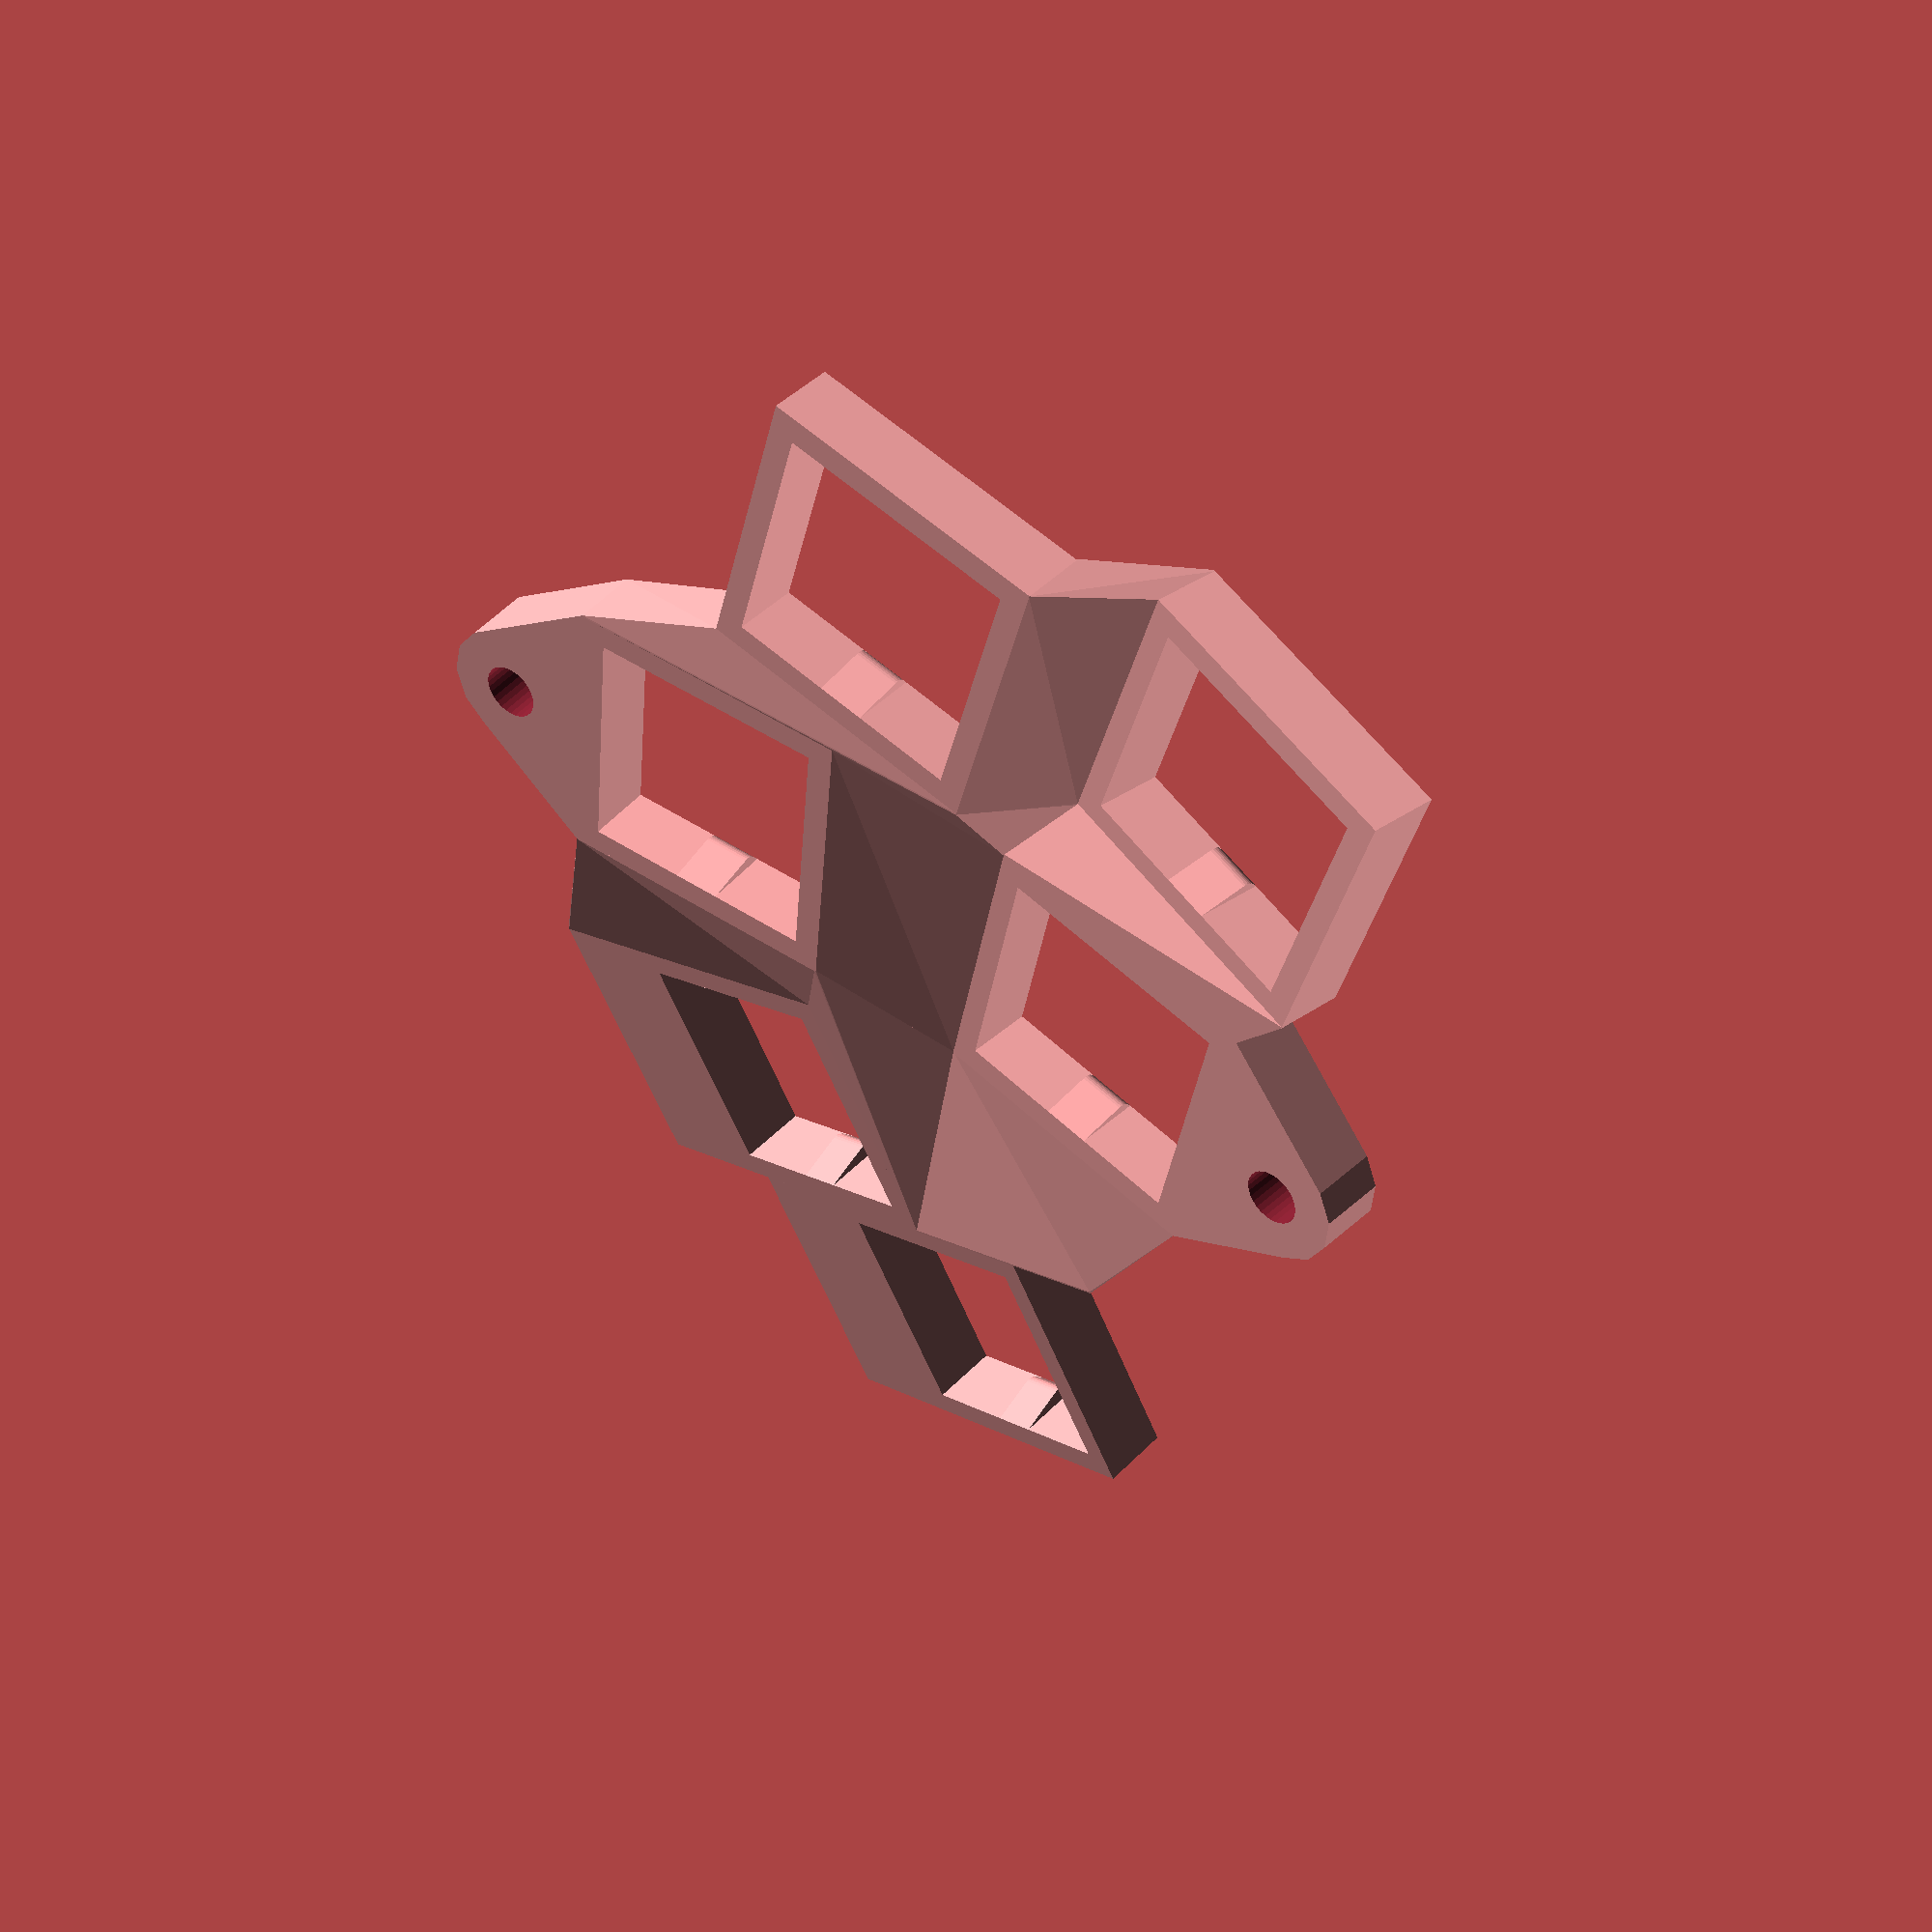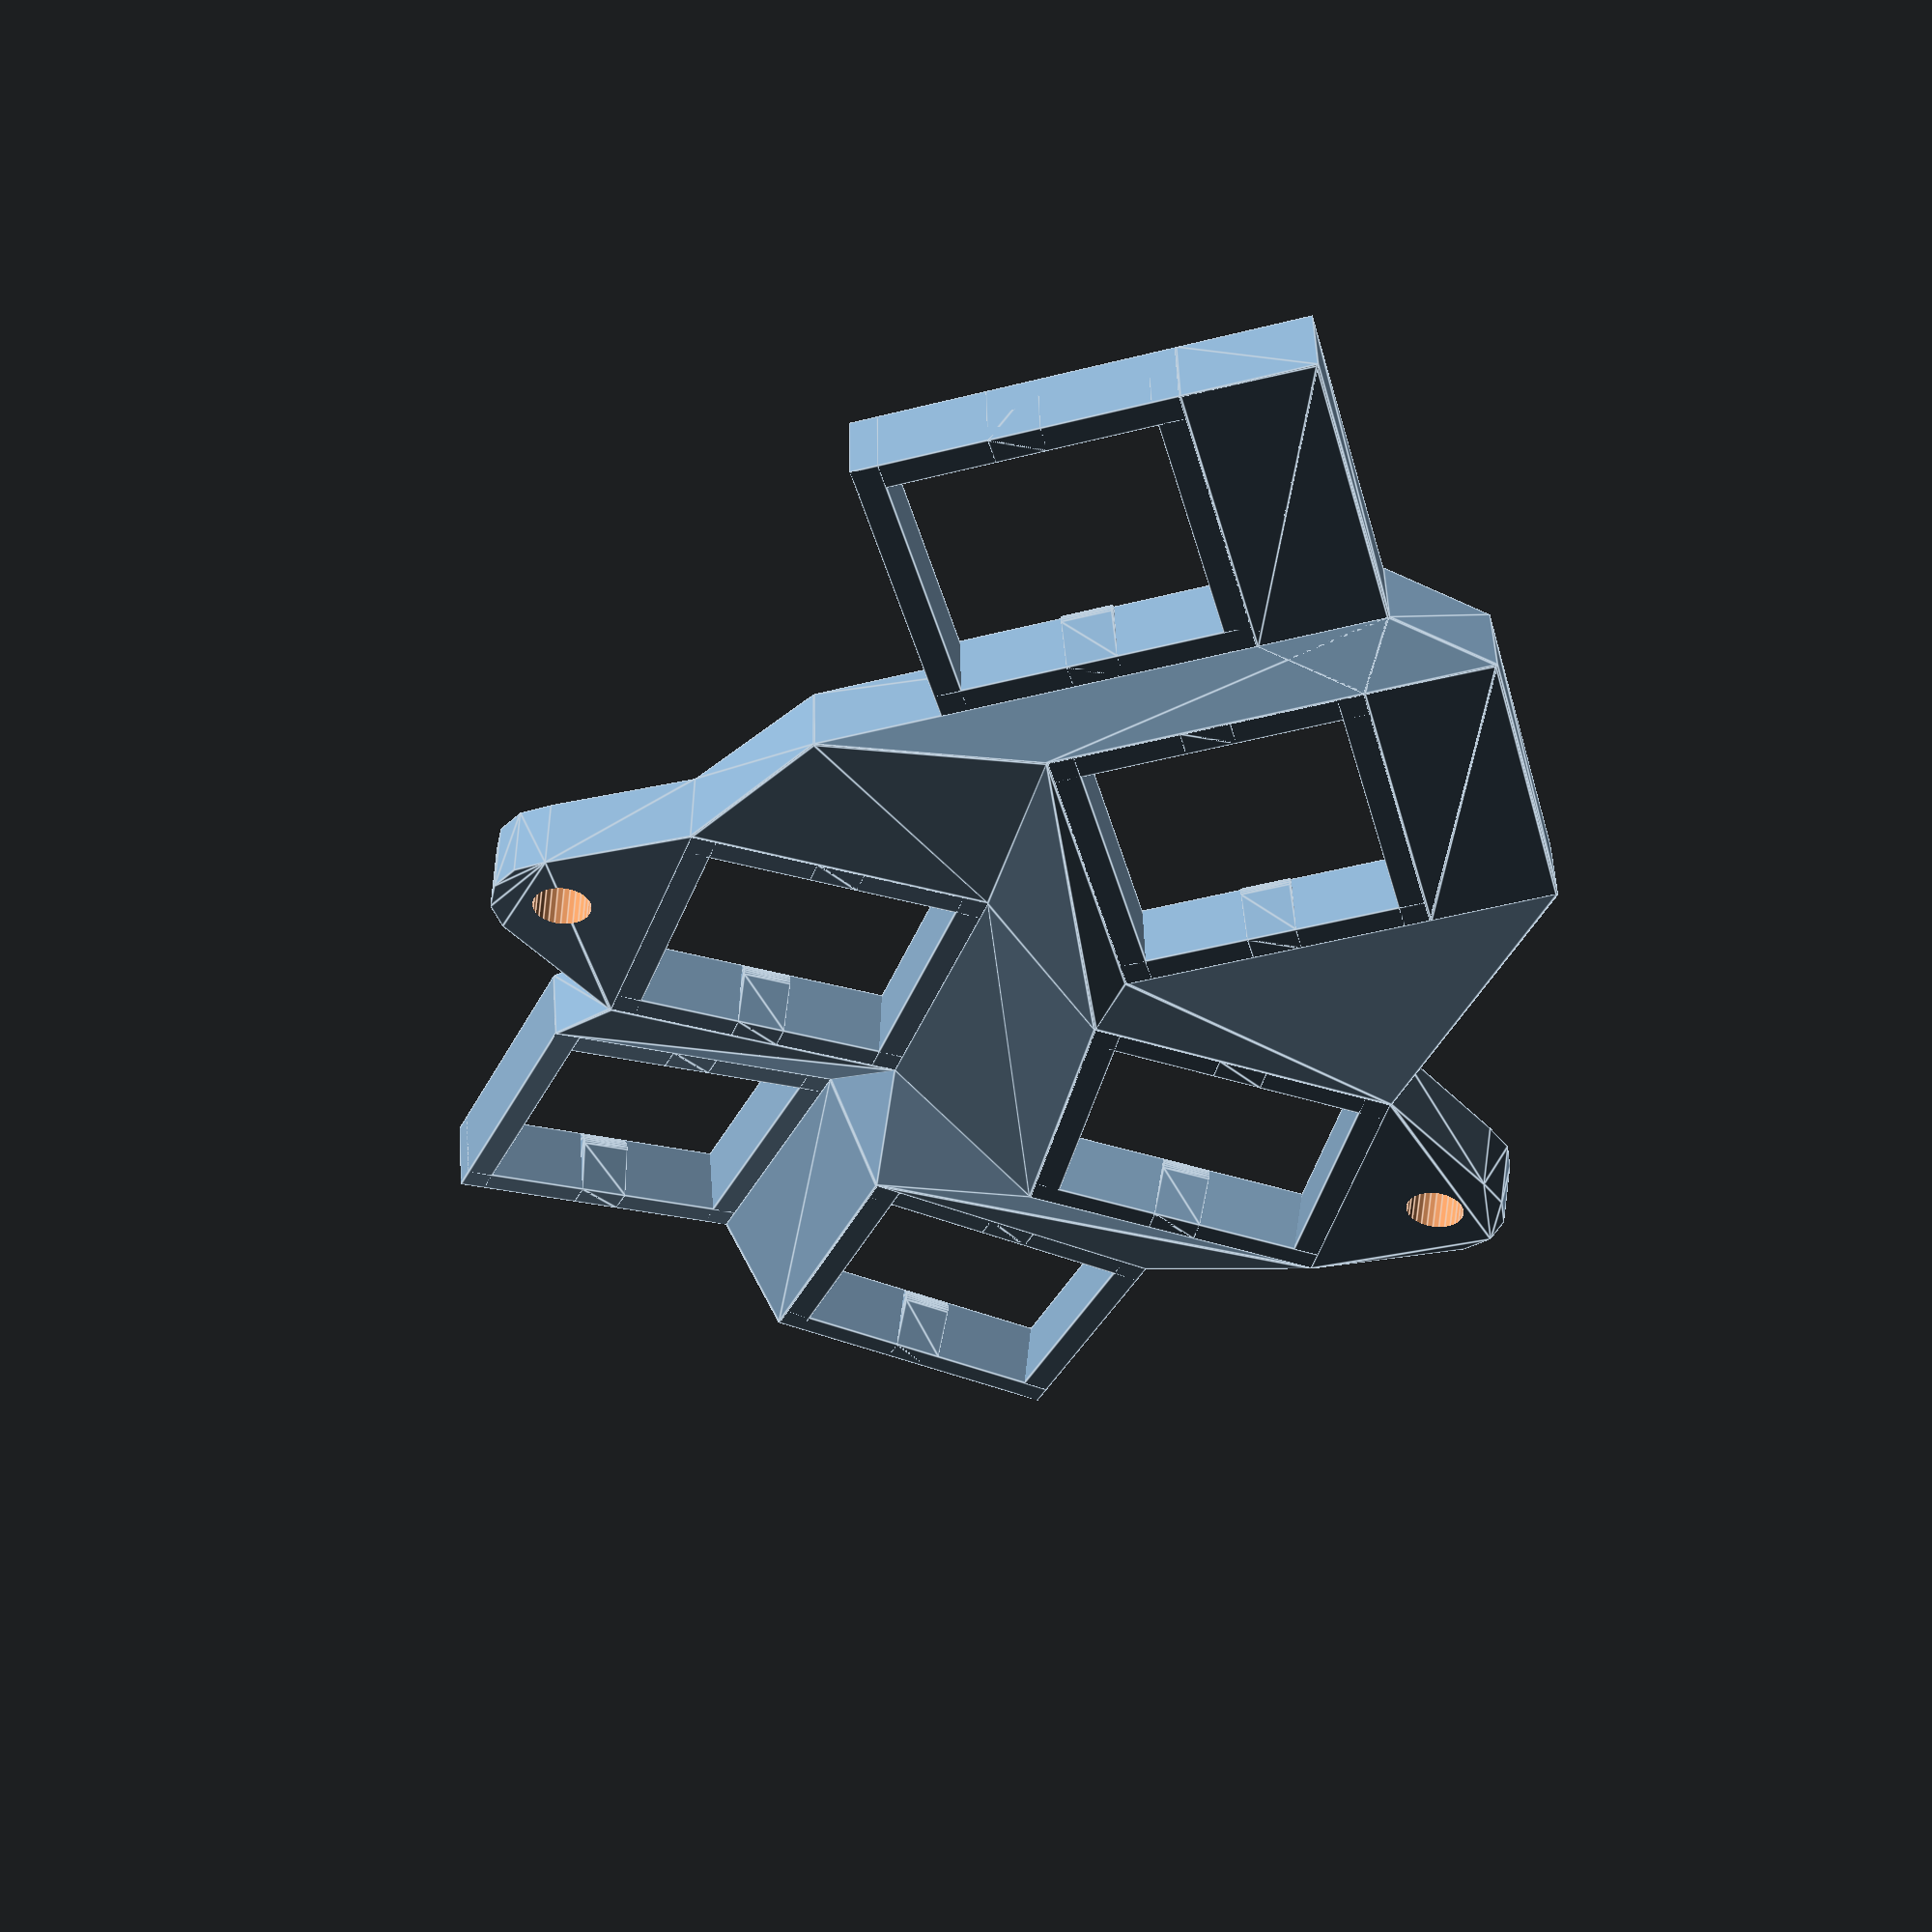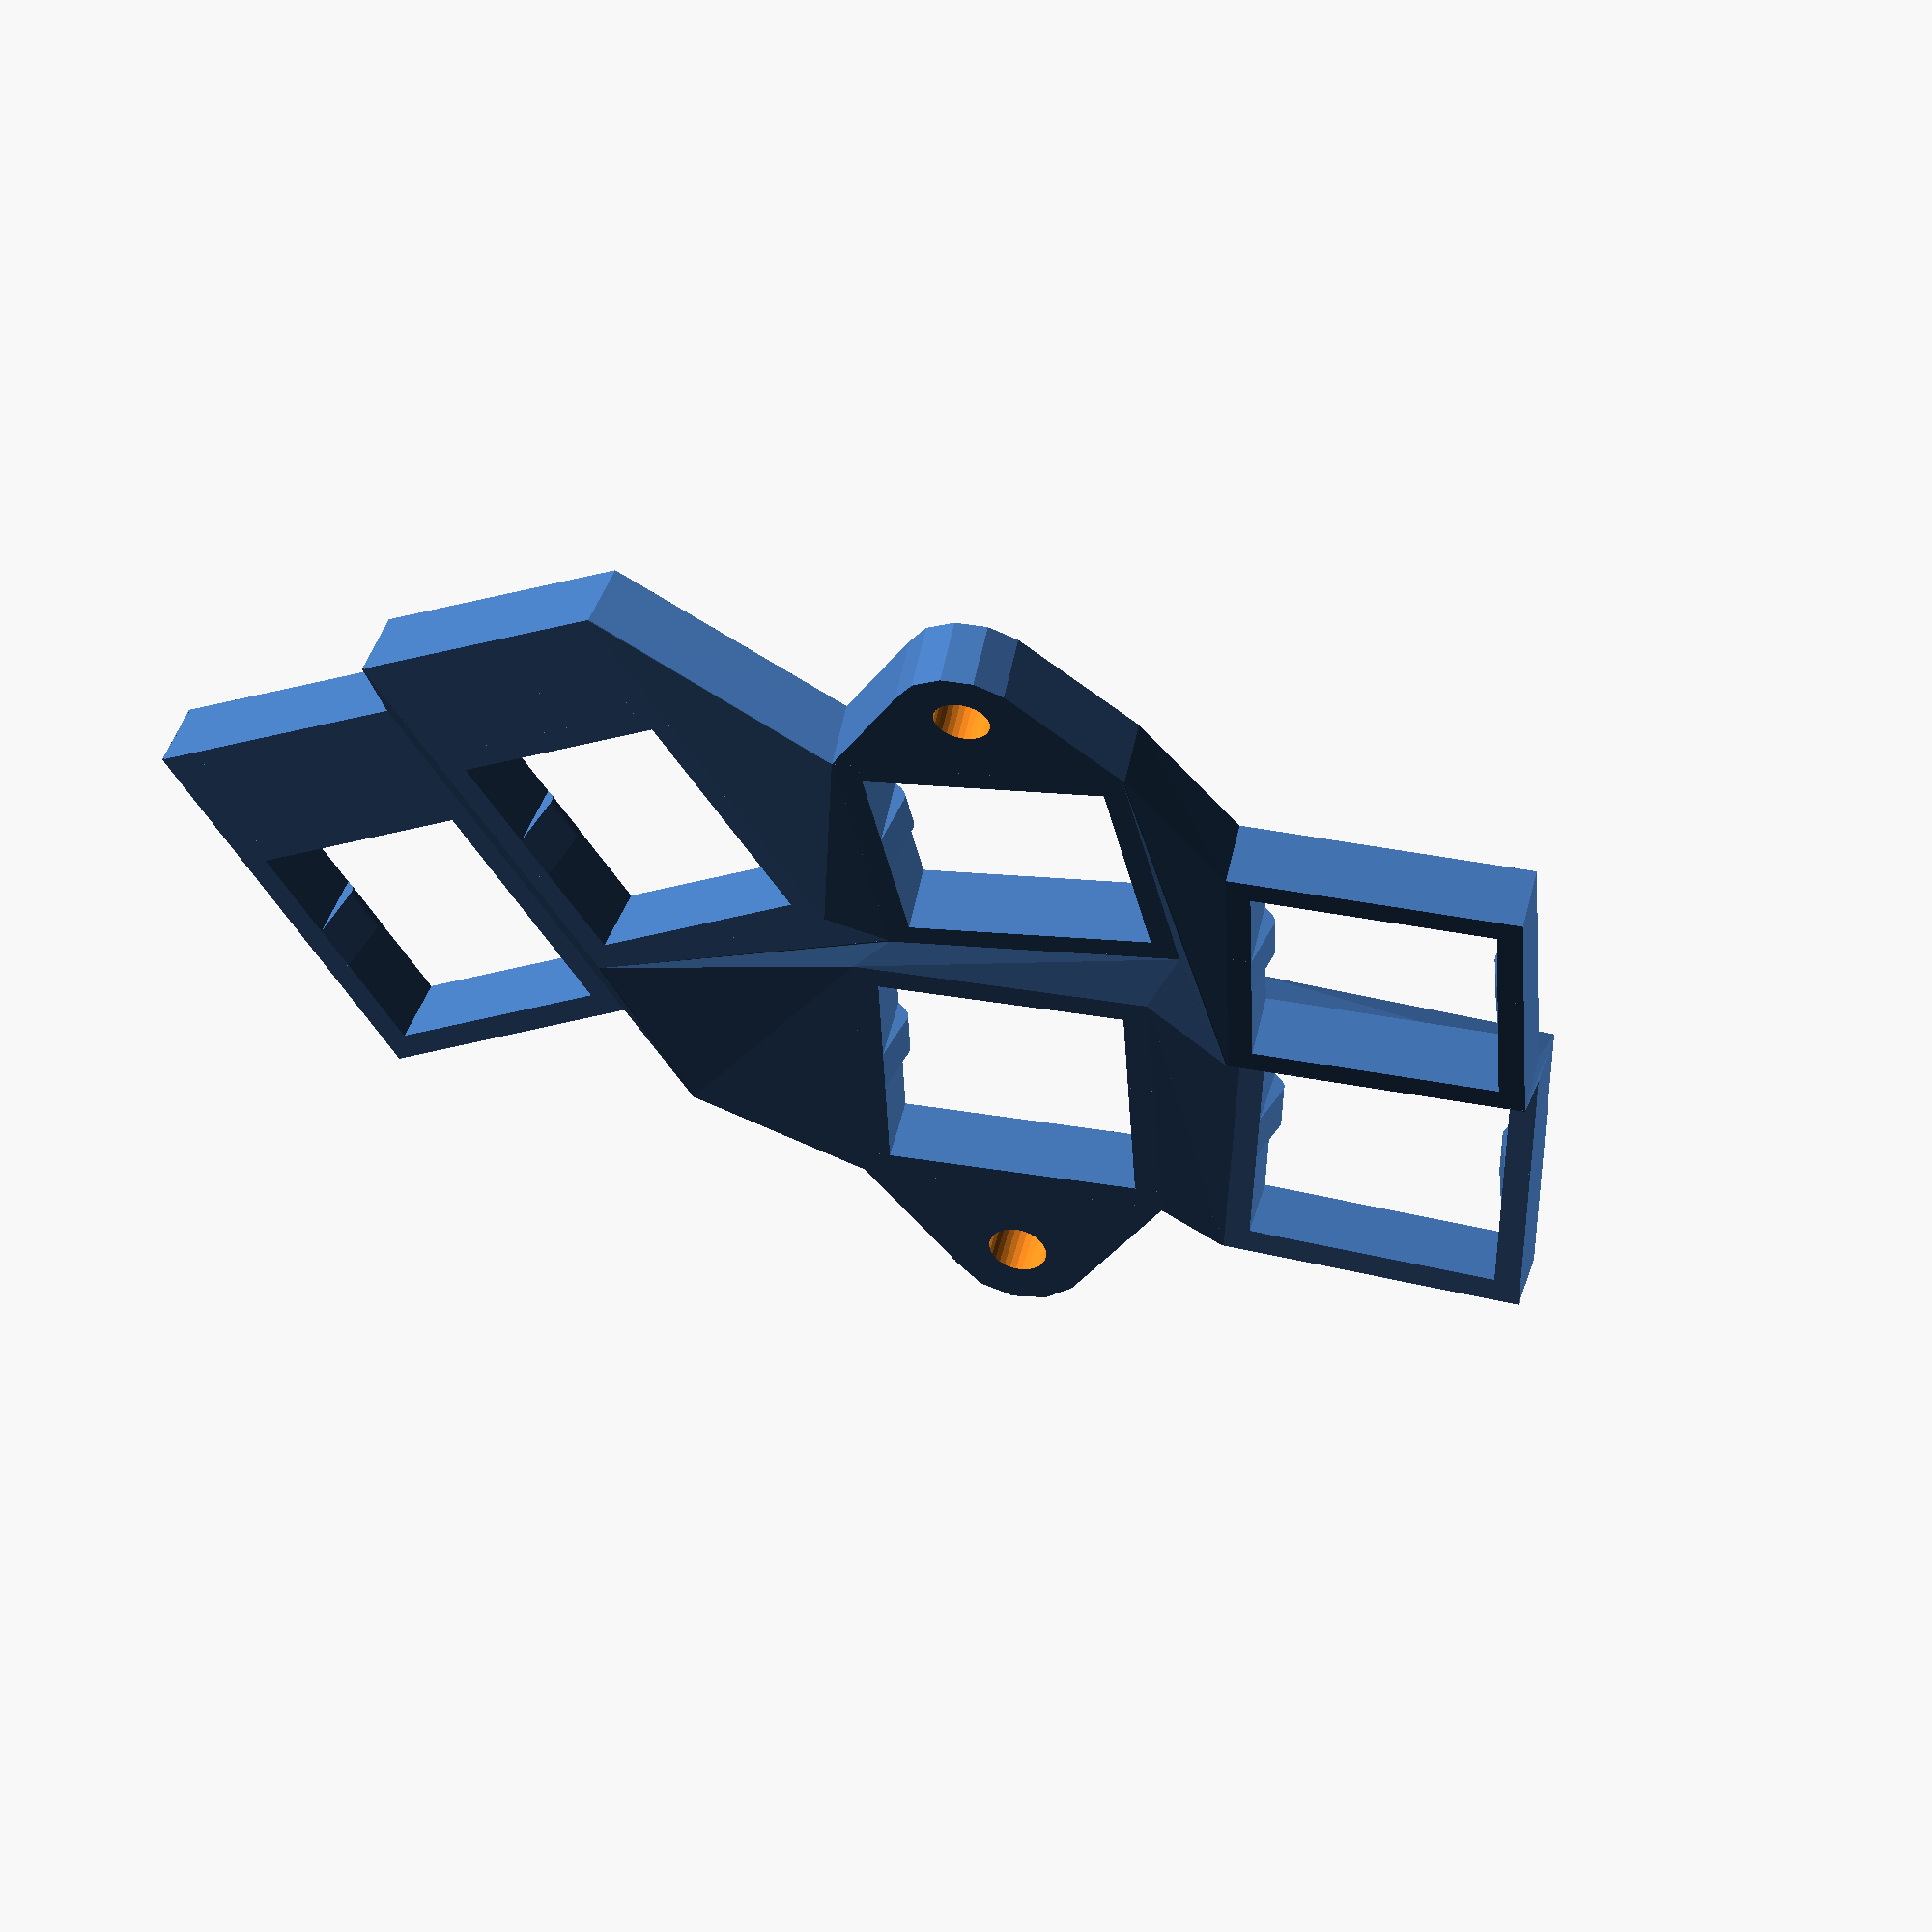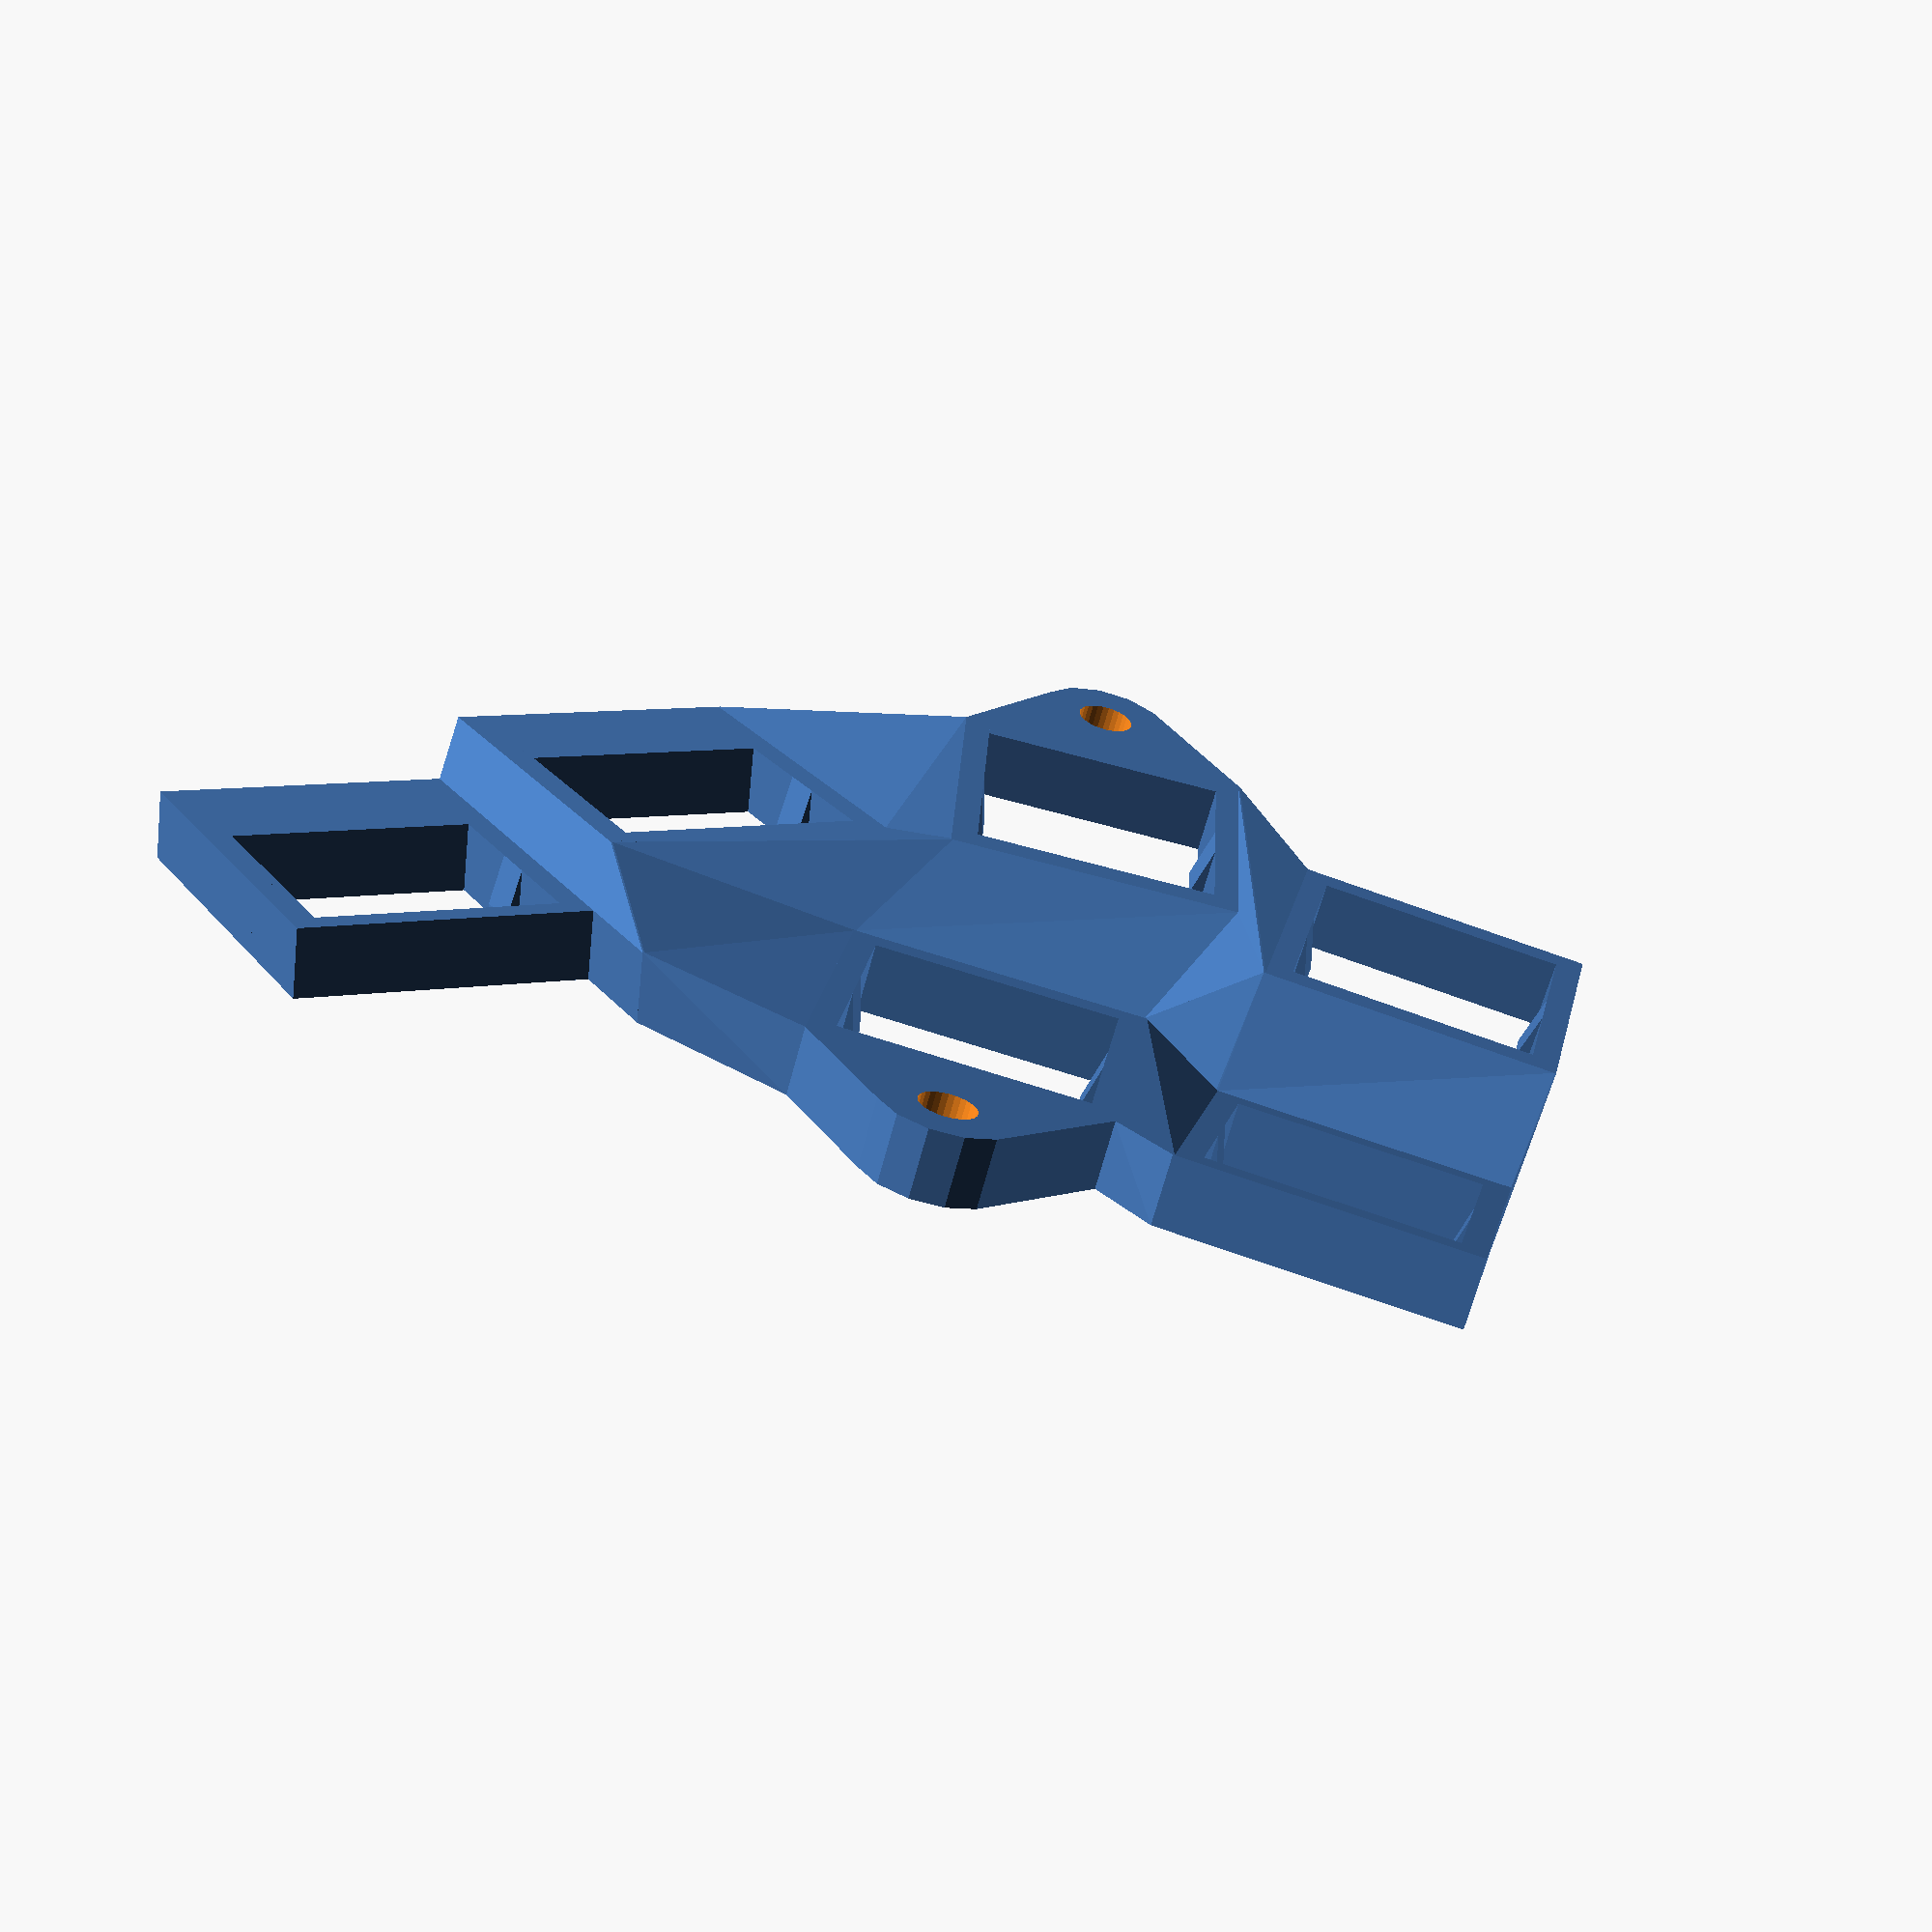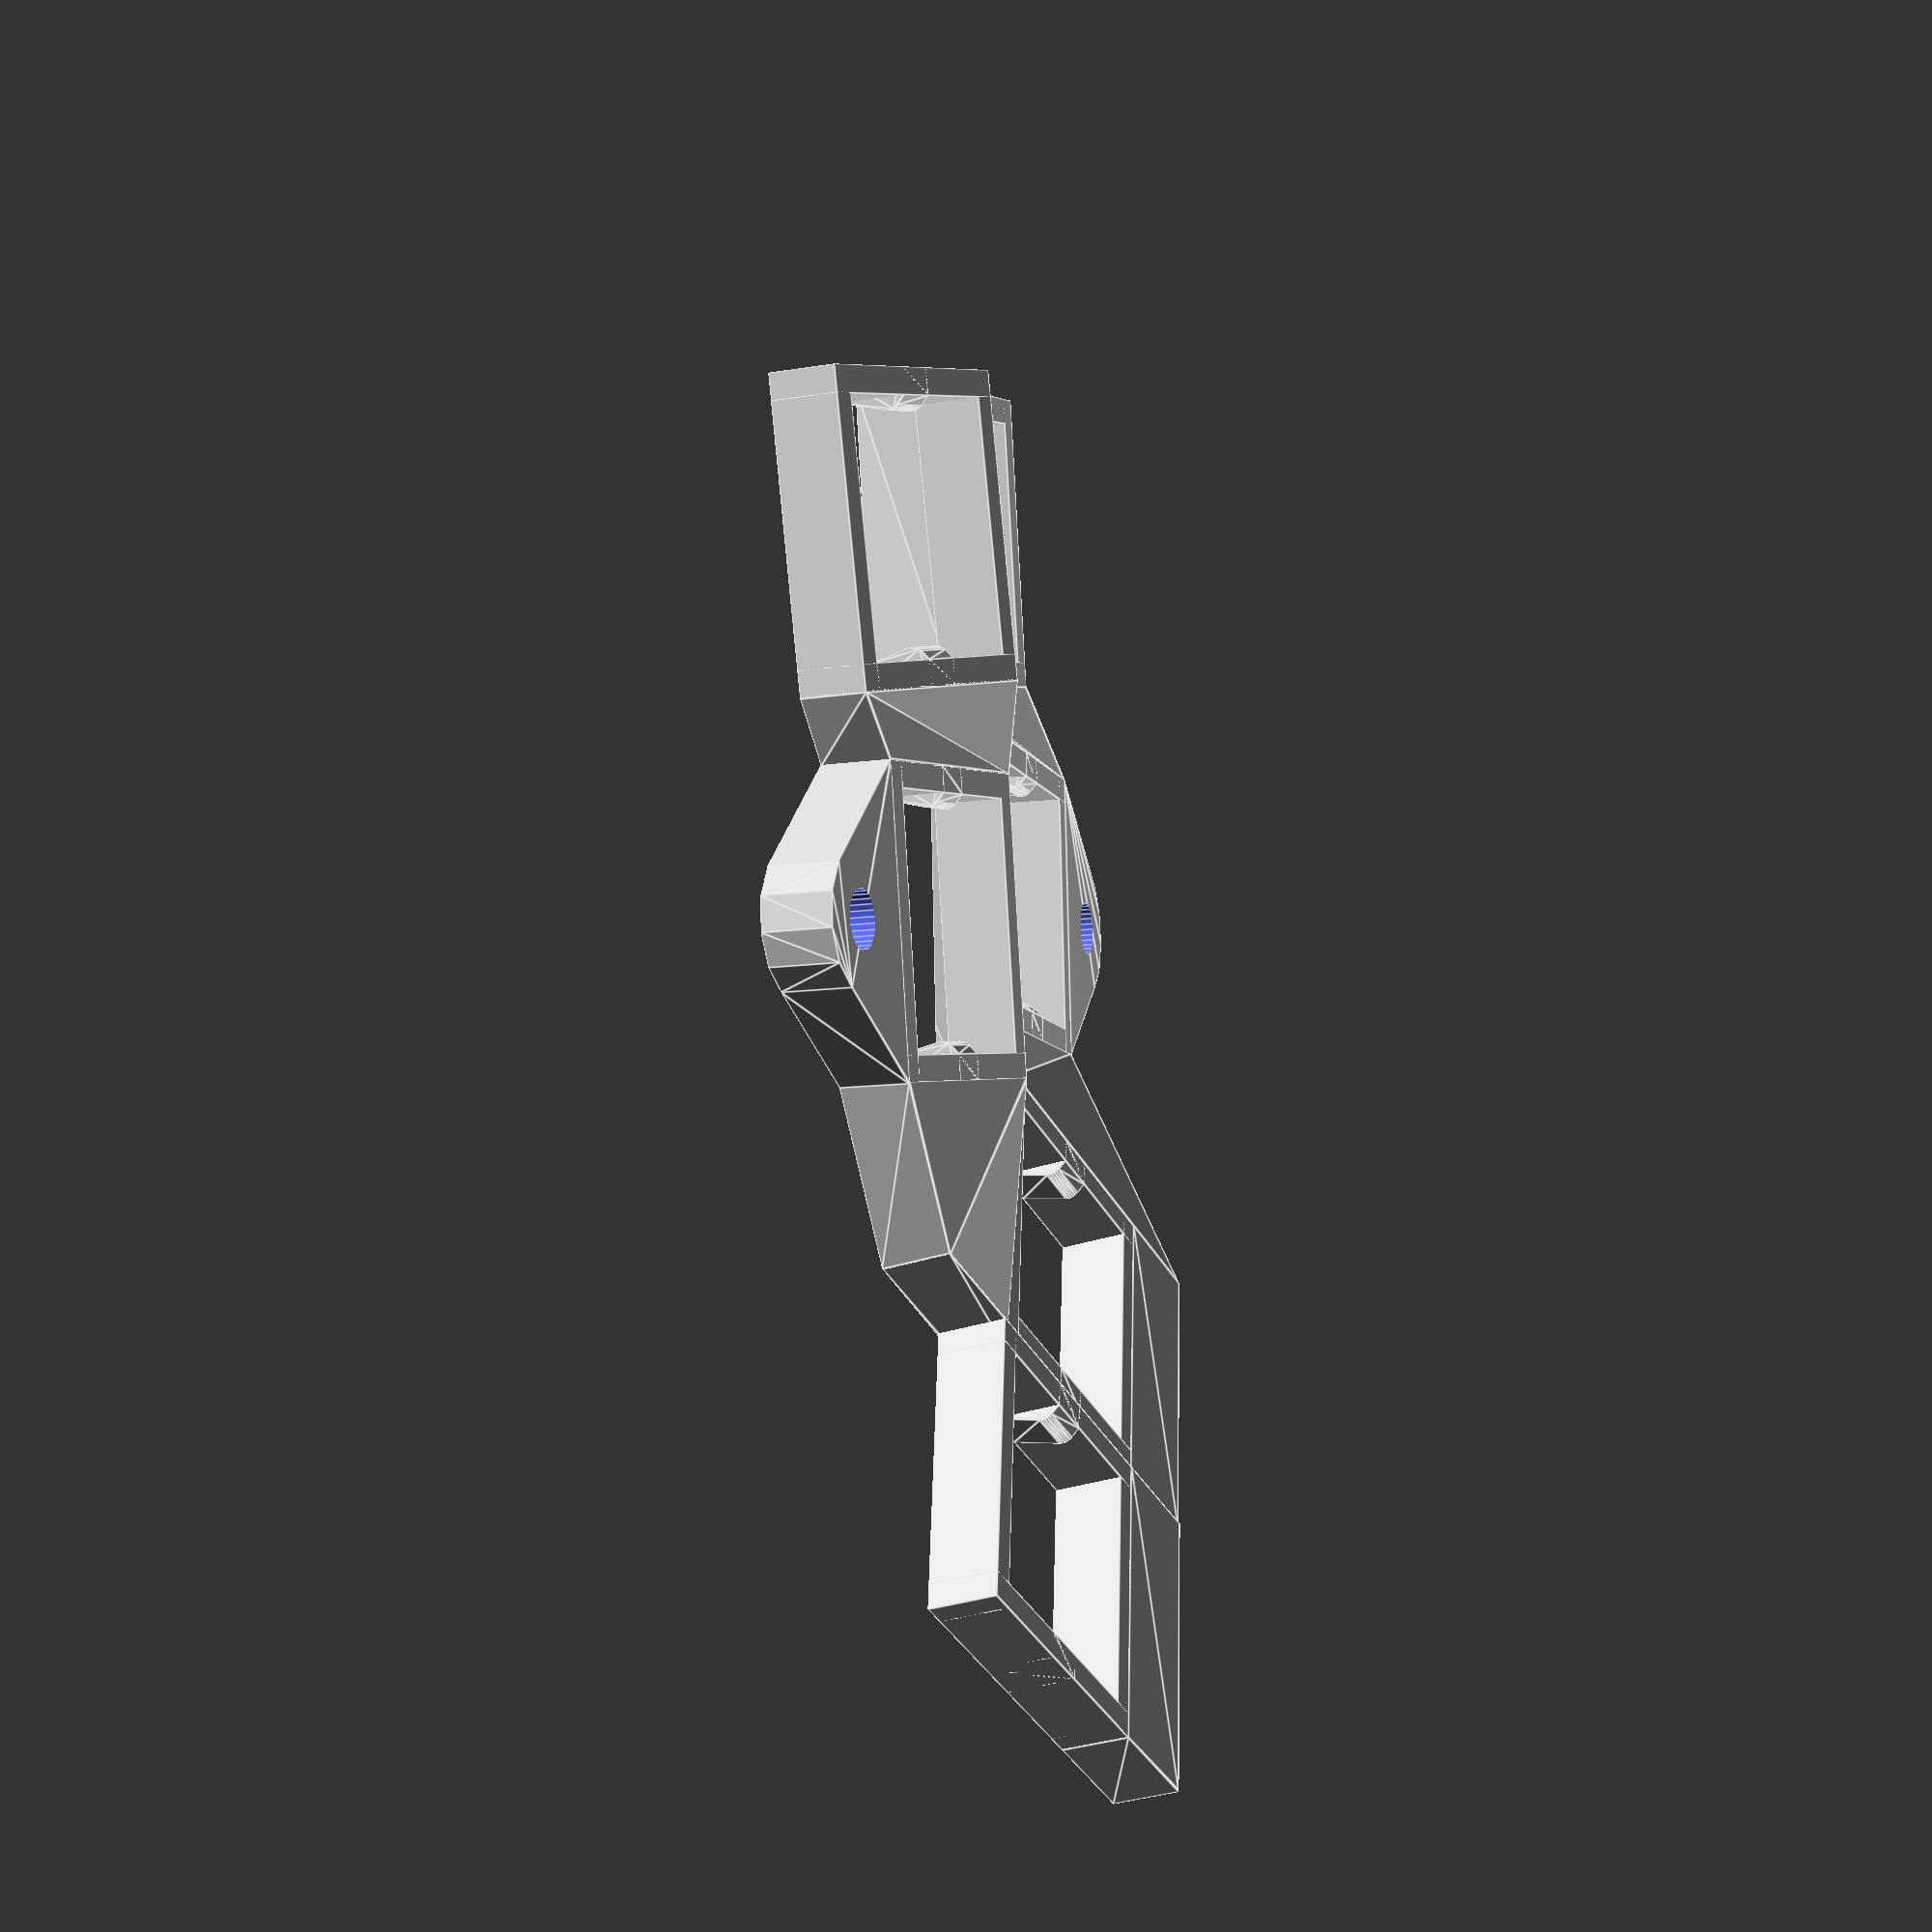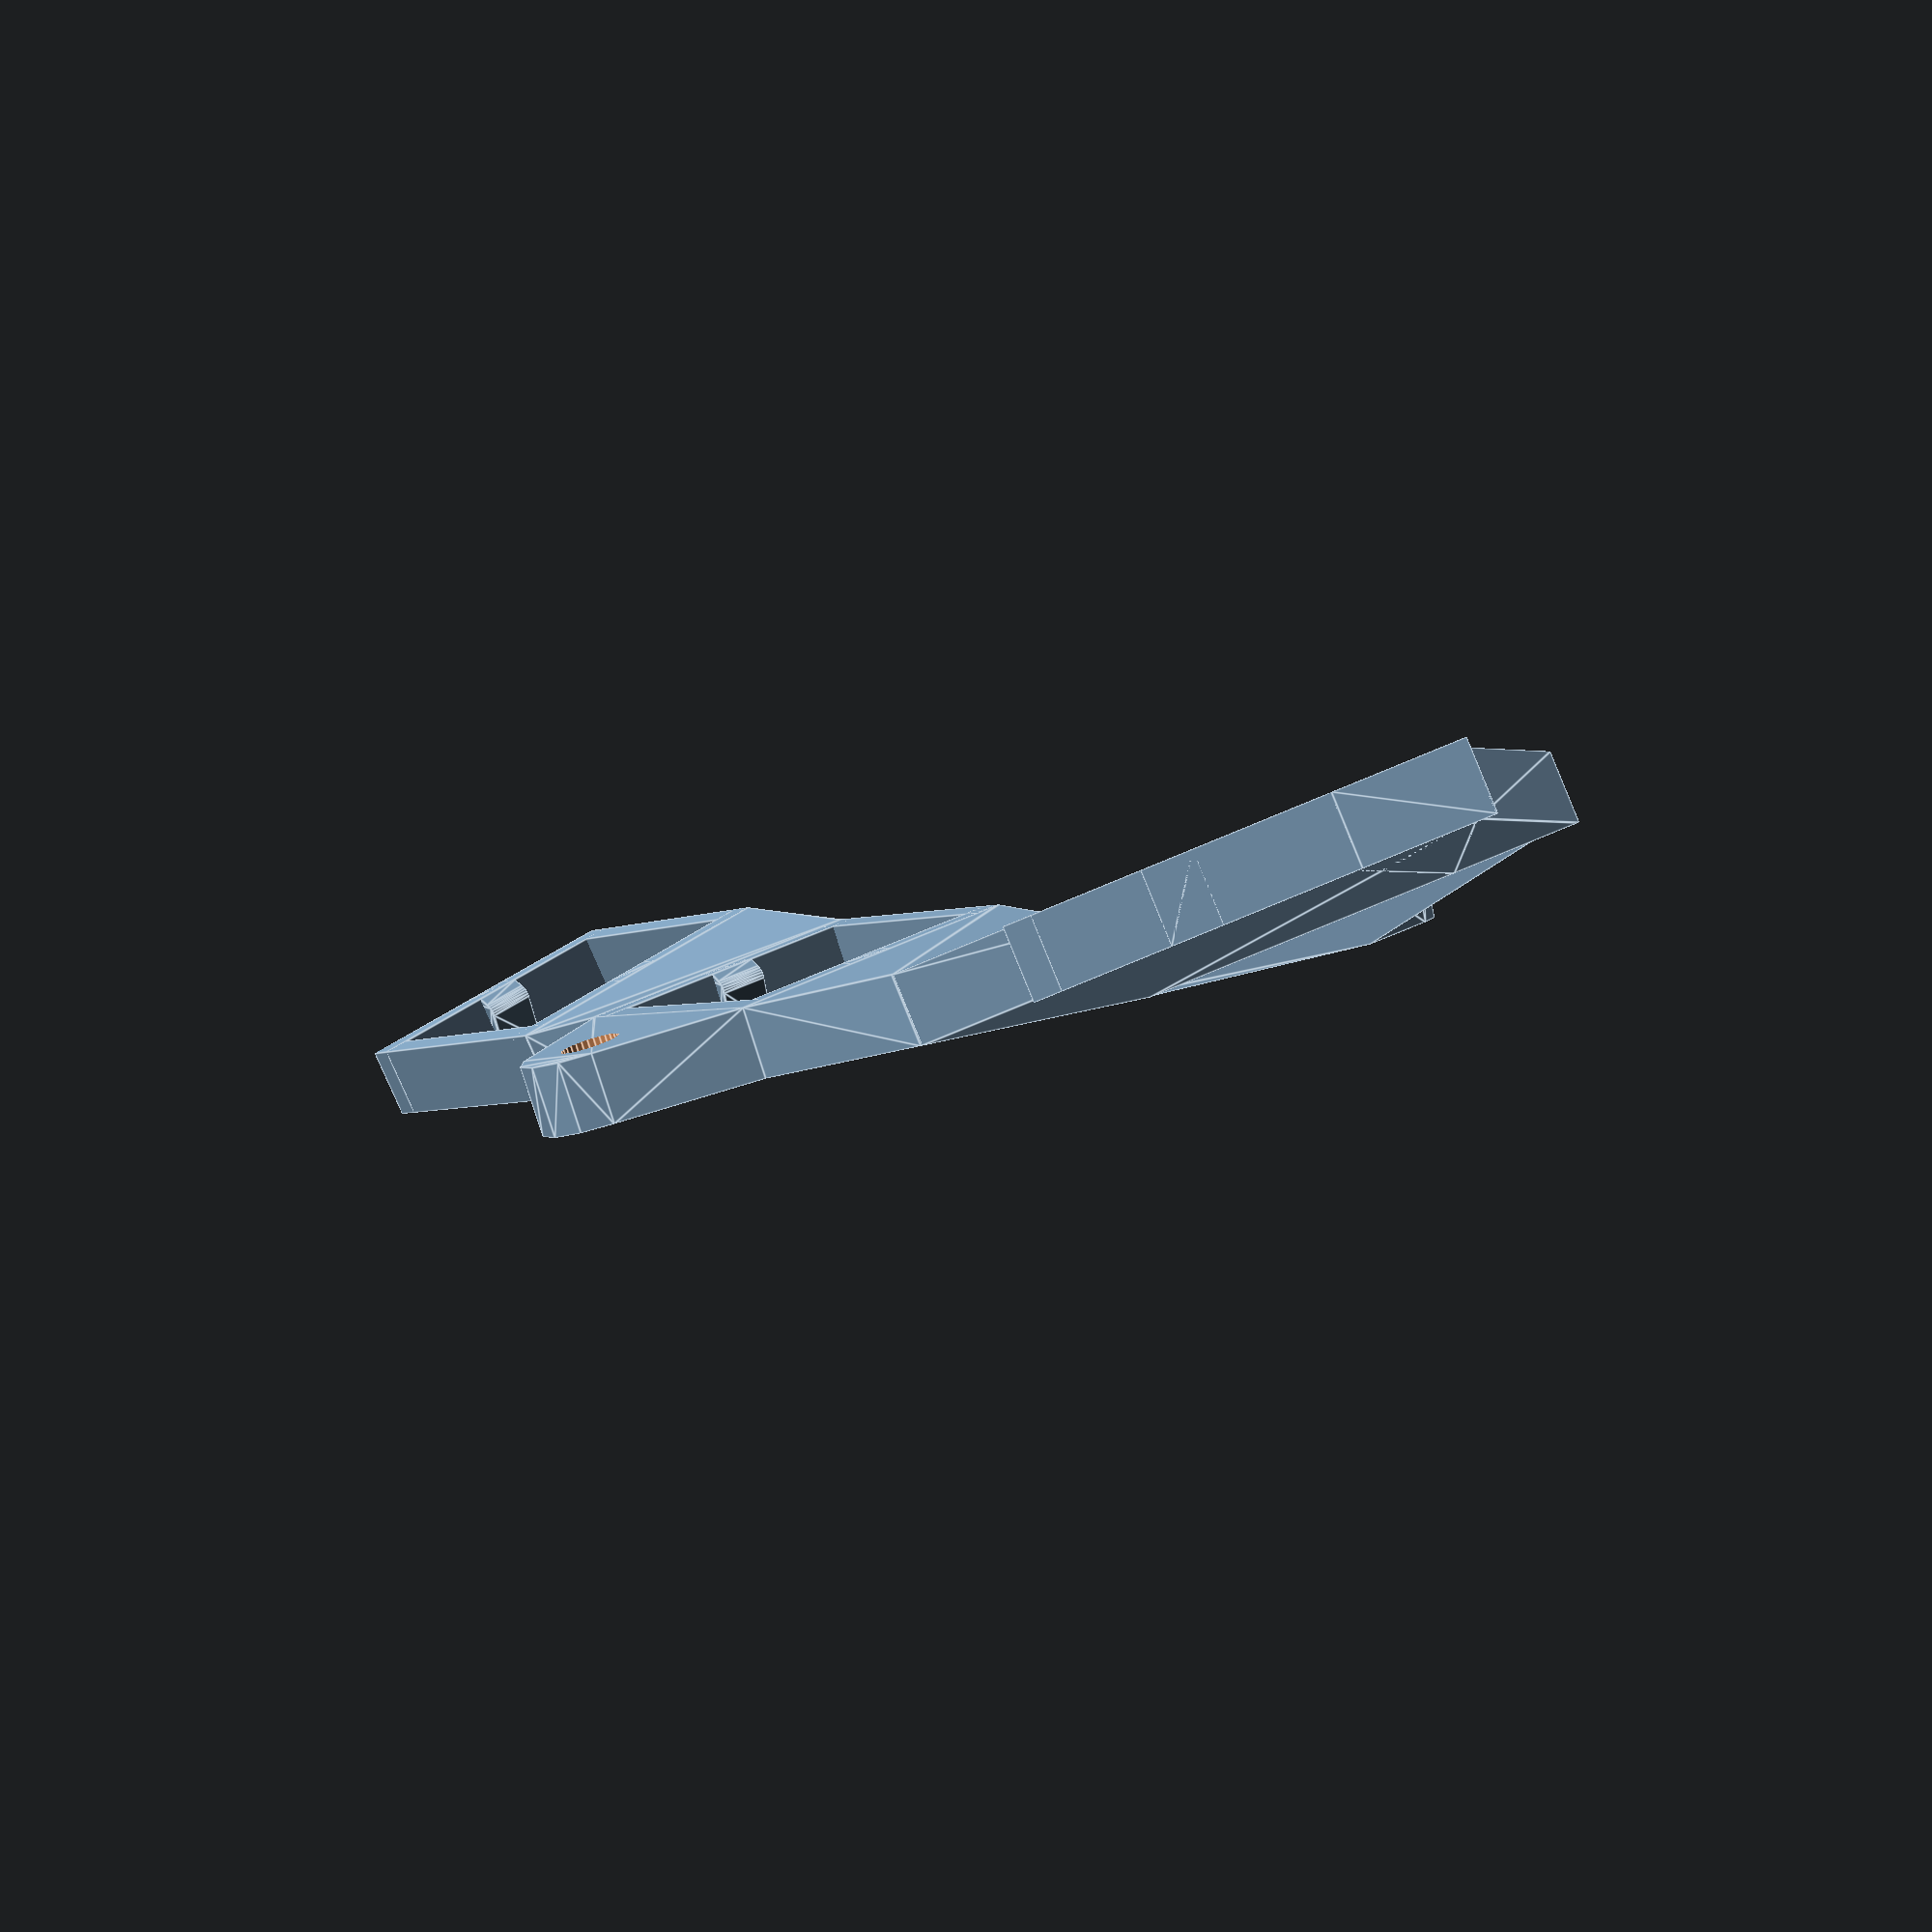
<openscad>
mirror ([-1, 0, 0]) {
  union () {
    union () {
      union () {
        union () {
          translate ([-29, -40, -13]) {
            translate ([-23.517243753340196, -33.10409381688861, 28.547426434629916]) {
              rotate (a=48.00000000000001, v=[0, 0, 1]) {
                rotate (a=-34.0, v=[0, 1, 0]) {
                  rotate (a=-6.0, v=[1, 0, 0]) {
                    union () {
                      union () {
                        translate ([0, 7.825, 2]) {
                          cube ([17.15, 1.5, 4], center=true);
                        }
                        translate ([7.825, 0, 2]) {
                          cube ([1.5, 17.15, 4], center=true);
                        }
                        translate ([0, 0, 0]) {
                          hull () {
                            translate ([7.825, 0, 2]) {
                              cube ([1.5, 2.75, 4], center=true);
                            }
                            translate ([7.075, 0, 1]) {
                              rotate (a=90.0, v=[1, 0, 0]) {
                                cylinder ($fn=30, h=2.75, r=0.75, center=true);
                              }
                            }
                          }
                        }
                      }
                      mirror ([0, 1, 0]) {
                        mirror ([1, 0, 0]) {
                          union () {
                            translate ([0, 7.825, 2]) {
                              cube ([17.15, 1.5, 4], center=true);
                            }
                            translate ([7.825, 0, 2]) {
                              cube ([1.5, 17.15, 4], center=true);
                            }
                            translate ([0, 0, 0]) {
                              hull () {
                                translate ([7.825, 0, 2]) {
                                  cube ([1.5, 2.75, 4], center=true);
                                }
                                translate ([7.075, 0, 1]) {
                                  rotate (a=90.0, v=[1, 0, 0]) {
                                    cylinder ($fn=30, h=2.75, r=0.75, center=true);
                                  }
                                }
                              }
                            }
                          }
                        }
                      }
                    }
                  }
                }
              }
            }
          }
          translate ([-51, -25, -12]) {
            translate ([-23.517243753340196, -33.10409381688861, 28.547426434629916]) {
              rotate (a=40.0, v=[0, 0, 1]) {
                rotate (a=-34.0, v=[0, 1, 0]) {
                  rotate (a=6.0, v=[1, 0, 0]) {
                    union () {
                      union () {
                        translate ([0, 7.825, 2]) {
                          cube ([17.15, 1.5, 4], center=true);
                        }
                        translate ([7.825, 0, 2]) {
                          cube ([1.5, 17.15, 4], center=true);
                        }
                        translate ([0, 0, 0]) {
                          hull () {
                            translate ([7.825, 0, 2]) {
                              cube ([1.5, 2.75, 4], center=true);
                            }
                            translate ([7.075, 0, 1]) {
                              rotate (a=90.0, v=[1, 0, 0]) {
                                cylinder ($fn=30, h=2.75, r=0.75, center=true);
                              }
                            }
                          }
                        }
                      }
                      mirror ([0, 1, 0]) {
                        mirror ([1, 0, 0]) {
                          union () {
                            translate ([0, 7.825, 2]) {
                              cube ([17.15, 1.5, 4], center=true);
                            }
                            translate ([7.825, 0, 2]) {
                              cube ([1.5, 17.15, 4], center=true);
                            }
                            translate ([0, 0, 0]) {
                              hull () {
                                translate ([7.825, 0, 2]) {
                                  cube ([1.5, 2.75, 4], center=true);
                                }
                                translate ([7.075, 0, 1]) {
                                  rotate (a=90.0, v=[1, 0, 0]) {
                                    cylinder ($fn=30, h=2.75, r=0.75, center=true);
                                  }
                                }
                              }
                            }
                          }
                        }
                      }
                    }
                  }
                }
              }
            }
          }
          translate ([-37.8, -55.3, -25.3]) {
            translate ([-23.517243753340196, -33.10409381688861, 28.547426434629916]) {
              rotate (a=54.0, v=[0, 0, 1]) {
                rotate (a=-33.0, v=[0, 1, 0]) {
                  rotate (a=-16.0, v=[1, 0, 0]) {
                    union () {
                      union () {
                        translate ([0, 7.825, 2]) {
                          cube ([17.15, 1.5, 4], center=true);
                        }
                        translate ([7.825, 0, 2]) {
                          cube ([1.5, 17.15, 4], center=true);
                        }
                        translate ([0, 0, 0]) {
                          hull () {
                            translate ([7.825, 0, 2]) {
                              cube ([1.5, 2.75, 4], center=true);
                            }
                            translate ([7.075, 0, 1]) {
                              rotate (a=90.0, v=[1, 0, 0]) {
                                cylinder ($fn=30, h=2.75, r=0.75, center=true);
                              }
                            }
                          }
                        }
                      }
                      mirror ([0, 1, 0]) {
                        mirror ([1, 0, 0]) {
                          union () {
                            translate ([0, 7.825, 2]) {
                              cube ([17.15, 1.5, 4], center=true);
                            }
                            translate ([7.825, 0, 2]) {
                              cube ([1.5, 17.15, 4], center=true);
                            }
                            translate ([0, 0, 0]) {
                              hull () {
                                translate ([7.825, 0, 2]) {
                                  cube ([1.5, 2.75, 4], center=true);
                                }
                                translate ([7.075, 0, 1]) {
                                  rotate (a=90.0, v=[1, 0, 0]) {
                                    cylinder ($fn=30, h=2.75, r=0.75, center=true);
                                  }
                                }
                              }
                            }
                          }
                        }
                      }
                    }
                  }
                }
              }
            }
          }
          translate ([-56.3, -43.3, -23.5]) {
            translate ([-23.517243753340196, -33.10409381688861, 28.547426434629916]) {
              rotate (a=52.00000000000001, v=[0, 0, 1]) {
                rotate (a=-34.99999999999999, v=[0, 1, 0]) {
                  rotate (a=-3.9999999999999996, v=[1, 0, 0]) {
                    union () {
                      union () {
                        translate ([0, 7.825, 2]) {
                          cube ([17.15, 1.5, 4], center=true);
                        }
                        translate ([7.825, 0, 2]) {
                          cube ([1.5, 17.15, 4], center=true);
                        }
                        translate ([0, 0, 0]) {
                          hull () {
                            translate ([7.825, 0, 2]) {
                              cube ([1.5, 2.75, 4], center=true);
                            }
                            translate ([7.075, 0, 1]) {
                              rotate (a=90.0, v=[1, 0, 0]) {
                                cylinder ($fn=30, h=2.75, r=0.75, center=true);
                              }
                            }
                          }
                        }
                      }
                      mirror ([0, 1, 0]) {
                        mirror ([1, 0, 0]) {
                          union () {
                            translate ([0, 7.825, 2]) {
                              cube ([17.15, 1.5, 4], center=true);
                            }
                            translate ([7.825, 0, 2]) {
                              cube ([1.5, 17.15, 4], center=true);
                            }
                            translate ([0, 0, 0]) {
                              hull () {
                                translate ([7.825, 0, 2]) {
                                  cube ([1.5, 2.75, 4], center=true);
                                }
                                translate ([7.075, 0, 1]) {
                                  rotate (a=90.0, v=[1, 0, 0]) {
                                    cylinder ($fn=30, h=2.75, r=0.75, center=true);
                                  }
                                }
                              }
                            }
                          }
                        }
                      }
                    }
                  }
                }
              }
            }
          }
        }
        union () {
          translate ([-12, -16, 3]) {
            translate ([-23.517243753340196, -33.10409381688861, 28.547426434629916]) {
              rotate (a=10.000000000000002, v=[0, 0, 1]) {
                rotate (a=-23.000000000000004, v=[0, 1, 0]) {
                  rotate (a=10.000000000000002, v=[1, 0, 0]) {
                    union () {
                      union () {
                        translate ([0, 7.825, 2]) {
                          cube ([17.15, 1.5, 4], center=true);
                        }
                        translate ([7.825, 0, 2]) {
                          cube ([1.5, 17.15, 4], center=true);
                        }
                        translate ([0, 0, 0]) {
                          hull () {
                            translate ([7.825, 0, 2]) {
                              cube ([1.5, 2.75, 4], center=true);
                            }
                            translate ([7.075, 0, 1]) {
                              rotate (a=90.0, v=[1, 0, 0]) {
                                cylinder ($fn=30, h=2.75, r=0.75, center=true);
                              }
                            }
                          }
                        }
                      }
                      mirror ([0, 1, 0]) {
                        mirror ([1, 0, 0]) {
                          union () {
                            translate ([0, 7.825, 2]) {
                              cube ([17.15, 1.5, 4], center=true);
                            }
                            translate ([7.825, 0, 2]) {
                              cube ([1.5, 17.15, 4], center=true);
                            }
                            translate ([0, 0, 0]) {
                              hull () {
                                translate ([7.825, 0, 2]) {
                                  cube ([1.5, 2.75, 4], center=true);
                                }
                                translate ([7.075, 0, 1]) {
                                  rotate (a=90.0, v=[1, 0, 0]) {
                                    cylinder ($fn=30, h=2.75, r=0.75, center=true);
                                  }
                                }
                              }
                            }
                          }
                        }
                      }
                    }
                  }
                }
              }
            }
          }
          translate ([-32, -15, -2]) {
            translate ([-23.517243753340196, -33.10409381688861, 28.547426434629916]) {
              rotate (a=10.000000000000002, v=[0, 0, 1]) {
                rotate (a=-23.000000000000004, v=[0, 1, 0]) {
                  rotate (a=10.000000000000002, v=[1, 0, 0]) {
                    union () {
                      union () {
                        translate ([0, 7.825, 2]) {
                          cube ([17.15, 1.5, 4], center=true);
                        }
                        translate ([7.825, 0, 2]) {
                          cube ([1.5, 17.15, 4], center=true);
                        }
                        translate ([0, 0, 0]) {
                          hull () {
                            translate ([7.825, 0, 2]) {
                              cube ([1.5, 2.75, 4], center=true);
                            }
                            translate ([7.075, 0, 1]) {
                              rotate (a=90.0, v=[1, 0, 0]) {
                                cylinder ($fn=30, h=2.75, r=0.75, center=true);
                              }
                            }
                          }
                        }
                      }
                      mirror ([0, 1, 0]) {
                        mirror ([1, 0, 0]) {
                          union () {
                            translate ([0, 7.825, 2]) {
                              cube ([17.15, 1.5, 4], center=true);
                            }
                            translate ([7.825, 0, 2]) {
                              cube ([1.5, 17.15, 4], center=true);
                            }
                            translate ([0, 0, 0]) {
                              hull () {
                                translate ([7.825, 0, 2]) {
                                  cube ([1.5, 2.75, 4], center=true);
                                }
                                translate ([7.075, 0, 1]) {
                                  rotate (a=90.0, v=[1, 0, 0]) {
                                    cylinder ($fn=30, h=2.75, r=0.75, center=true);
                                  }
                                }
                              }
                            }
                          }
                        }
                      }
                    }
                  }
                }
              }
            }
          }
        }
      }
      union () {
        union () {
          hull () {
            translate ([-32, -15, -2]) {
              translate ([-23.517243753340196, -33.10409381688861, 28.547426434629916]) {
                rotate (a=10.000000000000002, v=[0, 0, 1]) {
                  rotate (a=-23.000000000000004, v=[0, 1, 0]) {
                    rotate (a=10.000000000000002, v=[1, 0, 0]) {
                      translate ([8.524999999999999, 15.540909090909087, 0]) {
                        translate ([0, 0, 2]) {
                          cube ([0.1, 0.1, 4], center=true);
                        }
                      }
                    }
                  }
                }
              }
            }
            translate ([-32, -15, -2]) {
              translate ([-23.517243753340196, -33.10409381688861, 28.547426434629916]) {
                rotate (a=10.000000000000002, v=[0, 0, 1]) {
                  rotate (a=-23.000000000000004, v=[0, 1, 0]) {
                    rotate (a=10.000000000000002, v=[1, 0, 0]) {
                      translate ([8.524999999999999, -8.524999999999999, 0]) {
                        translate ([0, 0, 2]) {
                          cube ([0.1, 0.1, 4], center=true);
                        }
                      }
                    }
                  }
                }
              }
            }
            translate ([-12, -16, 3]) {
              translate ([-23.517243753340196, -33.10409381688861, 28.547426434629916]) {
                rotate (a=10.000000000000002, v=[0, 0, 1]) {
                  rotate (a=-23.000000000000004, v=[0, 1, 0]) {
                    rotate (a=10.000000000000002, v=[1, 0, 0]) {
                      translate ([-8.524999999999999, 15.540909090909087, 0]) {
                        translate ([0, 0, 2]) {
                          cube ([0.1, 0.1, 4], center=true);
                        }
                      }
                    }
                  }
                }
              }
            }
          }
          hull () {
            translate ([-32, -15, -2]) {
              translate ([-23.517243753340196, -33.10409381688861, 28.547426434629916]) {
                rotate (a=10.000000000000002, v=[0, 0, 1]) {
                  rotate (a=-23.000000000000004, v=[0, 1, 0]) {
                    rotate (a=10.000000000000002, v=[1, 0, 0]) {
                      translate ([8.524999999999999, -8.524999999999999, 0]) {
                        translate ([0, 0, 2]) {
                          cube ([0.1, 0.1, 4], center=true);
                        }
                      }
                    }
                  }
                }
              }
            }
            translate ([-12, -16, 3]) {
              translate ([-23.517243753340196, -33.10409381688861, 28.547426434629916]) {
                rotate (a=10.000000000000002, v=[0, 0, 1]) {
                  rotate (a=-23.000000000000004, v=[0, 1, 0]) {
                    rotate (a=10.000000000000002, v=[1, 0, 0]) {
                      translate ([-8.524999999999999, 15.540909090909087, 0]) {
                        translate ([0, 0, 2]) {
                          cube ([0.1, 0.1, 4], center=true);
                        }
                      }
                    }
                  }
                }
              }
            }
            translate ([-12, -16, 3]) {
              translate ([-23.517243753340196, -33.10409381688861, 28.547426434629916]) {
                rotate (a=10.000000000000002, v=[0, 0, 1]) {
                  rotate (a=-23.000000000000004, v=[0, 1, 0]) {
                    rotate (a=10.000000000000002, v=[1, 0, 0]) {
                      translate ([-8.524999999999999, -15.540909090909087, 0]) {
                        translate ([0, 0, 2]) {
                          cube ([0.1, 0.1, 4], center=true);
                        }
                      }
                    }
                  }
                }
              }
            }
          }
        }
        union () {
          hull () {
            translate ([-37.8, -55.3, -25.3]) {
              translate ([-23.517243753340196, -33.10409381688861, 28.547426434629916]) {
                rotate (a=54.0, v=[0, 0, 1]) {
                  rotate (a=-33.0, v=[0, 1, 0]) {
                    rotate (a=-16.0, v=[1, 0, 0]) {
                      translate ([8.524999999999999, 8.524999999999999, 0]) {
                        translate ([0, 0, 2]) {
                          cube ([0.1, 0.1, 4], center=true);
                        }
                      }
                    }
                  }
                }
              }
            }
            translate ([-37.8, -55.3, -25.3]) {
              translate ([-23.517243753340196, -33.10409381688861, 28.547426434629916]) {
                rotate (a=54.0, v=[0, 0, 1]) {
                  rotate (a=-33.0, v=[0, 1, 0]) {
                    rotate (a=-16.0, v=[1, 0, 0]) {
                      translate ([8.524999999999999, -8.524999999999999, 0]) {
                        translate ([0, 0, 2]) {
                          cube ([0.1, 0.1, 4], center=true);
                        }
                      }
                    }
                  }
                }
              }
            }
            translate ([-29, -40, -13]) {
              translate ([-23.517243753340196, -33.10409381688861, 28.547426434629916]) {
                rotate (a=48.00000000000001, v=[0, 0, 1]) {
                  rotate (a=-34.0, v=[0, 1, 0]) {
                    rotate (a=-6.0, v=[1, 0, 0]) {
                      translate ([-8.524999999999999, 8.524999999999999, 0]) {
                        translate ([0, 0, 2]) {
                          cube ([0.1, 0.1, 4], center=true);
                        }
                      }
                    }
                  }
                }
              }
            }
          }
          hull () {
            translate ([-37.8, -55.3, -25.3]) {
              translate ([-23.517243753340196, -33.10409381688861, 28.547426434629916]) {
                rotate (a=54.0, v=[0, 0, 1]) {
                  rotate (a=-33.0, v=[0, 1, 0]) {
                    rotate (a=-16.0, v=[1, 0, 0]) {
                      translate ([8.524999999999999, -8.524999999999999, 0]) {
                        translate ([0, 0, 2]) {
                          cube ([0.1, 0.1, 4], center=true);
                        }
                      }
                    }
                  }
                }
              }
            }
            translate ([-29, -40, -13]) {
              translate ([-23.517243753340196, -33.10409381688861, 28.547426434629916]) {
                rotate (a=48.00000000000001, v=[0, 0, 1]) {
                  rotate (a=-34.0, v=[0, 1, 0]) {
                    rotate (a=-6.0, v=[1, 0, 0]) {
                      translate ([-8.524999999999999, 8.524999999999999, 0]) {
                        translate ([0, 0, 2]) {
                          cube ([0.1, 0.1, 4], center=true);
                        }
                      }
                    }
                  }
                }
              }
            }
            translate ([-29, -40, -13]) {
              translate ([-23.517243753340196, -33.10409381688861, 28.547426434629916]) {
                rotate (a=48.00000000000001, v=[0, 0, 1]) {
                  rotate (a=-34.0, v=[0, 1, 0]) {
                    rotate (a=-6.0, v=[1, 0, 0]) {
                      translate ([-8.524999999999999, -8.524999999999999, 0]) {
                        translate ([0, 0, 2]) {
                          cube ([0.1, 0.1, 4], center=true);
                        }
                      }
                    }
                  }
                }
              }
            }
          }
        }
        union () {
          hull () {
            translate ([-56.3, -43.3, -23.5]) {
              translate ([-23.517243753340196, -33.10409381688861, 28.547426434629916]) {
                rotate (a=52.00000000000001, v=[0, 0, 1]) {
                  rotate (a=-34.99999999999999, v=[0, 1, 0]) {
                    rotate (a=-3.9999999999999996, v=[1, 0, 0]) {
                      translate ([8.524999999999999, 8.524999999999999, 0]) {
                        translate ([0, 0, 2]) {
                          cube ([0.1, 0.1, 4], center=true);
                        }
                      }
                    }
                  }
                }
              }
            }
            translate ([-56.3, -43.3, -23.5]) {
              translate ([-23.517243753340196, -33.10409381688861, 28.547426434629916]) {
                rotate (a=52.00000000000001, v=[0, 0, 1]) {
                  rotate (a=-34.99999999999999, v=[0, 1, 0]) {
                    rotate (a=-3.9999999999999996, v=[1, 0, 0]) {
                      translate ([8.524999999999999, -8.524999999999999, 0]) {
                        translate ([0, 0, 2]) {
                          cube ([0.1, 0.1, 4], center=true);
                        }
                      }
                    }
                  }
                }
              }
            }
            translate ([-51, -25, -12]) {
              translate ([-23.517243753340196, -33.10409381688861, 28.547426434629916]) {
                rotate (a=40.0, v=[0, 0, 1]) {
                  rotate (a=-34.0, v=[0, 1, 0]) {
                    rotate (a=6.0, v=[1, 0, 0]) {
                      translate ([-8.524999999999999, 8.524999999999999, 0]) {
                        translate ([0, 0, 2]) {
                          cube ([0.1, 0.1, 4], center=true);
                        }
                      }
                    }
                  }
                }
              }
            }
          }
          hull () {
            translate ([-56.3, -43.3, -23.5]) {
              translate ([-23.517243753340196, -33.10409381688861, 28.547426434629916]) {
                rotate (a=52.00000000000001, v=[0, 0, 1]) {
                  rotate (a=-34.99999999999999, v=[0, 1, 0]) {
                    rotate (a=-3.9999999999999996, v=[1, 0, 0]) {
                      translate ([8.524999999999999, -8.524999999999999, 0]) {
                        translate ([0, 0, 2]) {
                          cube ([0.1, 0.1, 4], center=true);
                        }
                      }
                    }
                  }
                }
              }
            }
            translate ([-51, -25, -12]) {
              translate ([-23.517243753340196, -33.10409381688861, 28.547426434629916]) {
                rotate (a=40.0, v=[0, 0, 1]) {
                  rotate (a=-34.0, v=[0, 1, 0]) {
                    rotate (a=6.0, v=[1, 0, 0]) {
                      translate ([-8.524999999999999, 8.524999999999999, 0]) {
                        translate ([0, 0, 2]) {
                          cube ([0.1, 0.1, 4], center=true);
                        }
                      }
                    }
                  }
                }
              }
            }
            translate ([-51, -25, -12]) {
              translate ([-23.517243753340196, -33.10409381688861, 28.547426434629916]) {
                rotate (a=40.0, v=[0, 0, 1]) {
                  rotate (a=-34.0, v=[0, 1, 0]) {
                    rotate (a=6.0, v=[1, 0, 0]) {
                      translate ([-8.524999999999999, -8.524999999999999, 0]) {
                        translate ([0, 0, 2]) {
                          cube ([0.1, 0.1, 4], center=true);
                        }
                      }
                    }
                  }
                }
              }
            }
          }
        }
        union () {
          hull () {
            translate ([-37.8, -55.3, -25.3]) {
              translate ([-23.517243753340196, -33.10409381688861, 28.547426434629916]) {
                rotate (a=54.0, v=[0, 0, 1]) {
                  rotate (a=-33.0, v=[0, 1, 0]) {
                    rotate (a=-16.0, v=[1, 0, 0]) {
                      translate ([-8.524999999999999, 8.524999999999999, 0]) {
                        translate ([0, 0, 2]) {
                          cube ([0.1, 0.1, 4], center=true);
                        }
                      }
                    }
                  }
                }
              }
            }
            translate ([-56.3, -43.3, -23.5]) {
              translate ([-23.517243753340196, -33.10409381688861, 28.547426434629916]) {
                rotate (a=52.00000000000001, v=[0, 0, 1]) {
                  rotate (a=-34.99999999999999, v=[0, 1, 0]) {
                    rotate (a=-3.9999999999999996, v=[1, 0, 0]) {
                      translate ([-8.524999999999999, -8.524999999999999, 0]) {
                        translate ([0, 0, 2]) {
                          cube ([0.1, 0.1, 4], center=true);
                        }
                      }
                    }
                  }
                }
              }
            }
            translate ([-37.8, -55.3, -25.3]) {
              translate ([-23.517243753340196, -33.10409381688861, 28.547426434629916]) {
                rotate (a=54.0, v=[0, 0, 1]) {
                  rotate (a=-33.0, v=[0, 1, 0]) {
                    rotate (a=-16.0, v=[1, 0, 0]) {
                      translate ([8.524999999999999, 8.524999999999999, 0]) {
                        translate ([0, 0, 2]) {
                          cube ([0.1, 0.1, 4], center=true);
                        }
                      }
                    }
                  }
                }
              }
            }
          }
          hull () {
            translate ([-56.3, -43.3, -23.5]) {
              translate ([-23.517243753340196, -33.10409381688861, 28.547426434629916]) {
                rotate (a=52.00000000000001, v=[0, 0, 1]) {
                  rotate (a=-34.99999999999999, v=[0, 1, 0]) {
                    rotate (a=-3.9999999999999996, v=[1, 0, 0]) {
                      translate ([-8.524999999999999, -8.524999999999999, 0]) {
                        translate ([0, 0, 2]) {
                          cube ([0.1, 0.1, 4], center=true);
                        }
                      }
                    }
                  }
                }
              }
            }
            translate ([-37.8, -55.3, -25.3]) {
              translate ([-23.517243753340196, -33.10409381688861, 28.547426434629916]) {
                rotate (a=54.0, v=[0, 0, 1]) {
                  rotate (a=-33.0, v=[0, 1, 0]) {
                    rotate (a=-16.0, v=[1, 0, 0]) {
                      translate ([8.524999999999999, 8.524999999999999, 0]) {
                        translate ([0, 0, 2]) {
                          cube ([0.1, 0.1, 4], center=true);
                        }
                      }
                    }
                  }
                }
              }
            }
            translate ([-56.3, -43.3, -23.5]) {
              translate ([-23.517243753340196, -33.10409381688861, 28.547426434629916]) {
                rotate (a=52.00000000000001, v=[0, 0, 1]) {
                  rotate (a=-34.99999999999999, v=[0, 1, 0]) {
                    rotate (a=-3.9999999999999996, v=[1, 0, 0]) {
                      translate ([8.524999999999999, -8.524999999999999, 0]) {
                        translate ([0, 0, 2]) {
                          cube ([0.1, 0.1, 4], center=true);
                        }
                      }
                    }
                  }
                }
              }
            }
          }
          hull () {
            translate ([-37.8, -55.3, -25.3]) {
              translate ([-23.517243753340196, -33.10409381688861, 28.547426434629916]) {
                rotate (a=54.0, v=[0, 0, 1]) {
                  rotate (a=-33.0, v=[0, 1, 0]) {
                    rotate (a=-16.0, v=[1, 0, 0]) {
                      translate ([8.524999999999999, 8.524999999999999, 0]) {
                        translate ([0, 0, 2]) {
                          cube ([0.1, 0.1, 4], center=true);
                        }
                      }
                    }
                  }
                }
              }
            }
            translate ([-56.3, -43.3, -23.5]) {
              translate ([-23.517243753340196, -33.10409381688861, 28.547426434629916]) {
                rotate (a=52.00000000000001, v=[0, 0, 1]) {
                  rotate (a=-34.99999999999999, v=[0, 1, 0]) {
                    rotate (a=-3.9999999999999996, v=[1, 0, 0]) {
                      translate ([8.524999999999999, -8.524999999999999, 0]) {
                        translate ([0, 0, 2]) {
                          cube ([0.1, 0.1, 4], center=true);
                        }
                      }
                    }
                  }
                }
              }
            }
            translate ([-29, -40, -13]) {
              translate ([-23.517243753340196, -33.10409381688861, 28.547426434629916]) {
                rotate (a=48.00000000000001, v=[0, 0, 1]) {
                  rotate (a=-34.0, v=[0, 1, 0]) {
                    rotate (a=-6.0, v=[1, 0, 0]) {
                      translate ([-8.524999999999999, 8.524999999999999, 0]) {
                        translate ([0, 0, 2]) {
                          cube ([0.1, 0.1, 4], center=true);
                        }
                      }
                    }
                  }
                }
              }
            }
          }
          hull () {
            translate ([-56.3, -43.3, -23.5]) {
              translate ([-23.517243753340196, -33.10409381688861, 28.547426434629916]) {
                rotate (a=52.00000000000001, v=[0, 0, 1]) {
                  rotate (a=-34.99999999999999, v=[0, 1, 0]) {
                    rotate (a=-3.9999999999999996, v=[1, 0, 0]) {
                      translate ([8.524999999999999, -8.524999999999999, 0]) {
                        translate ([0, 0, 2]) {
                          cube ([0.1, 0.1, 4], center=true);
                        }
                      }
                    }
                  }
                }
              }
            }
            translate ([-29, -40, -13]) {
              translate ([-23.517243753340196, -33.10409381688861, 28.547426434629916]) {
                rotate (a=48.00000000000001, v=[0, 0, 1]) {
                  rotate (a=-34.0, v=[0, 1, 0]) {
                    rotate (a=-6.0, v=[1, 0, 0]) {
                      translate ([-8.524999999999999, 8.524999999999999, 0]) {
                        translate ([0, 0, 2]) {
                          cube ([0.1, 0.1, 4], center=true);
                        }
                      }
                    }
                  }
                }
              }
            }
            translate ([-51, -25, -12]) {
              translate ([-23.517243753340196, -33.10409381688861, 28.547426434629916]) {
                rotate (a=40.0, v=[0, 0, 1]) {
                  rotate (a=-34.0, v=[0, 1, 0]) {
                    rotate (a=6.0, v=[1, 0, 0]) {
                      translate ([-8.524999999999999, -8.524999999999999, 0]) {
                        translate ([0, 0, 2]) {
                          cube ([0.1, 0.1, 4], center=true);
                        }
                      }
                    }
                  }
                }
              }
            }
          }
          hull () {
            translate ([-29, -40, -13]) {
              translate ([-23.517243753340196, -33.10409381688861, 28.547426434629916]) {
                rotate (a=48.00000000000001, v=[0, 0, 1]) {
                  rotate (a=-34.0, v=[0, 1, 0]) {
                    rotate (a=-6.0, v=[1, 0, 0]) {
                      translate ([-8.524999999999999, 8.524999999999999, 0]) {
                        translate ([0, 0, 2]) {
                          cube ([0.1, 0.1, 4], center=true);
                        }
                      }
                    }
                  }
                }
              }
            }
            translate ([-51, -25, -12]) {
              translate ([-23.517243753340196, -33.10409381688861, 28.547426434629916]) {
                rotate (a=40.0, v=[0, 0, 1]) {
                  rotate (a=-34.0, v=[0, 1, 0]) {
                    rotate (a=6.0, v=[1, 0, 0]) {
                      translate ([-8.524999999999999, -8.524999999999999, 0]) {
                        translate ([0, 0, 2]) {
                          cube ([0.1, 0.1, 4], center=true);
                        }
                      }
                    }
                  }
                }
              }
            }
            translate ([-29, -40, -13]) {
              translate ([-23.517243753340196, -33.10409381688861, 28.547426434629916]) {
                rotate (a=48.00000000000001, v=[0, 0, 1]) {
                  rotate (a=-34.0, v=[0, 1, 0]) {
                    rotate (a=-6.0, v=[1, 0, 0]) {
                      translate ([8.524999999999999, 8.524999999999999, 0]) {
                        translate ([0, 0, 2]) {
                          cube ([0.1, 0.1, 4], center=true);
                        }
                      }
                    }
                  }
                }
              }
            }
          }
          hull () {
            translate ([-51, -25, -12]) {
              translate ([-23.517243753340196, -33.10409381688861, 28.547426434629916]) {
                rotate (a=40.0, v=[0, 0, 1]) {
                  rotate (a=-34.0, v=[0, 1, 0]) {
                    rotate (a=6.0, v=[1, 0, 0]) {
                      translate ([-8.524999999999999, -8.524999999999999, 0]) {
                        translate ([0, 0, 2]) {
                          cube ([0.1, 0.1, 4], center=true);
                        }
                      }
                    }
                  }
                }
              }
            }
            translate ([-29, -40, -13]) {
              translate ([-23.517243753340196, -33.10409381688861, 28.547426434629916]) {
                rotate (a=48.00000000000001, v=[0, 0, 1]) {
                  rotate (a=-34.0, v=[0, 1, 0]) {
                    rotate (a=-6.0, v=[1, 0, 0]) {
                      translate ([8.524999999999999, 8.524999999999999, 0]) {
                        translate ([0, 0, 2]) {
                          cube ([0.1, 0.1, 4], center=true);
                        }
                      }
                    }
                  }
                }
              }
            }
            translate ([-51, -25, -12]) {
              translate ([-23.517243753340196, -33.10409381688861, 28.547426434629916]) {
                rotate (a=40.0, v=[0, 0, 1]) {
                  rotate (a=-34.0, v=[0, 1, 0]) {
                    rotate (a=6.0, v=[1, 0, 0]) {
                      translate ([8.524999999999999, -8.524999999999999, 0]) {
                        translate ([0, 0, 2]) {
                          cube ([0.1, 0.1, 4], center=true);
                        }
                      }
                    }
                  }
                }
              }
            }
          }
        }
        union () {
          hull () {
            translate ([-32, -15, -2]) {
              translate ([-23.517243753340196, -33.10409381688861, 28.547426434629916]) {
                rotate (a=10.000000000000002, v=[0, 0, 1]) {
                  rotate (a=-23.000000000000004, v=[0, 1, 0]) {
                    rotate (a=10.000000000000002, v=[1, 0, 0]) {
                      translate ([-8.524999999999999, 15.540909090909087, 0]) {
                        translate ([0, 0, 2]) {
                          cube ([0.1, 0.1, 4], center=true);
                        }
                      }
                    }
                  }
                }
              }
            }
            translate ([-51, -25, -12]) {
              translate ([-23.517243753340196, -33.10409381688861, 28.547426434629916]) {
                rotate (a=40.0, v=[0, 0, 1]) {
                  rotate (a=-34.0, v=[0, 1, 0]) {
                    rotate (a=6.0, v=[1, 0, 0]) {
                      translate ([8.524999999999999, 8.524999999999999, 0]) {
                        translate ([0, 0, 2]) {
                          cube ([0.1, 0.1, 4], center=true);
                        }
                      }
                    }
                  }
                }
              }
            }
            translate ([-32, -15, -2]) {
              translate ([-23.517243753340196, -33.10409381688861, 28.547426434629916]) {
                rotate (a=10.000000000000002, v=[0, 0, 1]) {
                  rotate (a=-23.000000000000004, v=[0, 1, 0]) {
                    rotate (a=10.000000000000002, v=[1, 0, 0]) {
                      translate ([-8.524999999999999, -8.524999999999999, 0]) {
                        translate ([0, 0, 2]) {
                          cube ([0.1, 0.1, 4], center=true);
                        }
                      }
                    }
                  }
                }
              }
            }
          }
          hull () {
            translate ([-51, -25, -12]) {
              translate ([-23.517243753340196, -33.10409381688861, 28.547426434629916]) {
                rotate (a=40.0, v=[0, 0, 1]) {
                  rotate (a=-34.0, v=[0, 1, 0]) {
                    rotate (a=6.0, v=[1, 0, 0]) {
                      translate ([8.524999999999999, 8.524999999999999, 0]) {
                        translate ([0, 0, 2]) {
                          cube ([0.1, 0.1, 4], center=true);
                        }
                      }
                    }
                  }
                }
              }
            }
            translate ([-32, -15, -2]) {
              translate ([-23.517243753340196, -33.10409381688861, 28.547426434629916]) {
                rotate (a=10.000000000000002, v=[0, 0, 1]) {
                  rotate (a=-23.000000000000004, v=[0, 1, 0]) {
                    rotate (a=10.000000000000002, v=[1, 0, 0]) {
                      translate ([-8.524999999999999, -8.524999999999999, 0]) {
                        translate ([0, 0, 2]) {
                          cube ([0.1, 0.1, 4], center=true);
                        }
                      }
                    }
                  }
                }
              }
            }
            translate ([-51, -25, -12]) {
              translate ([-23.517243753340196, -33.10409381688861, 28.547426434629916]) {
                rotate (a=40.0, v=[0, 0, 1]) {
                  rotate (a=-34.0, v=[0, 1, 0]) {
                    rotate (a=6.0, v=[1, 0, 0]) {
                      translate ([8.524999999999999, -8.524999999999999, 0]) {
                        translate ([0, 0, 2]) {
                          cube ([0.1, 0.1, 4], center=true);
                        }
                      }
                    }
                  }
                }
              }
            }
          }
          hull () {
            translate ([-32, -15, -2]) {
              translate ([-23.517243753340196, -33.10409381688861, 28.547426434629916]) {
                rotate (a=10.000000000000002, v=[0, 0, 1]) {
                  rotate (a=-23.000000000000004, v=[0, 1, 0]) {
                    rotate (a=10.000000000000002, v=[1, 0, 0]) {
                      translate ([-8.524999999999999, -8.524999999999999, 0]) {
                        translate ([0, 0, 2]) {
                          cube ([0.1, 0.1, 4], center=true);
                        }
                      }
                    }
                  }
                }
              }
            }
            translate ([-51, -25, -12]) {
              translate ([-23.517243753340196, -33.10409381688861, 28.547426434629916]) {
                rotate (a=40.0, v=[0, 0, 1]) {
                  rotate (a=-34.0, v=[0, 1, 0]) {
                    rotate (a=6.0, v=[1, 0, 0]) {
                      translate ([8.524999999999999, -8.524999999999999, 0]) {
                        translate ([0, 0, 2]) {
                          cube ([0.1, 0.1, 4], center=true);
                        }
                      }
                    }
                  }
                }
              }
            }
            translate ([-32, -15, -2]) {
              translate ([-23.517243753340196, -33.10409381688861, 28.547426434629916]) {
                rotate (a=10.000000000000002, v=[0, 0, 1]) {
                  rotate (a=-23.000000000000004, v=[0, 1, 0]) {
                    rotate (a=10.000000000000002, v=[1, 0, 0]) {
                      translate ([8.524999999999999, -8.524999999999999, 0]) {
                        translate ([0, 0, 2]) {
                          cube ([0.1, 0.1, 4], center=true);
                        }
                      }
                    }
                  }
                }
              }
            }
          }
          hull () {
            translate ([-51, -25, -12]) {
              translate ([-23.517243753340196, -33.10409381688861, 28.547426434629916]) {
                rotate (a=40.0, v=[0, 0, 1]) {
                  rotate (a=-34.0, v=[0, 1, 0]) {
                    rotate (a=6.0, v=[1, 0, 0]) {
                      translate ([8.524999999999999, -8.524999999999999, 0]) {
                        translate ([0, 0, 2]) {
                          cube ([0.1, 0.1, 4], center=true);
                        }
                      }
                    }
                  }
                }
              }
            }
            translate ([-32, -15, -2]) {
              translate ([-23.517243753340196, -33.10409381688861, 28.547426434629916]) {
                rotate (a=10.000000000000002, v=[0, 0, 1]) {
                  rotate (a=-23.000000000000004, v=[0, 1, 0]) {
                    rotate (a=10.000000000000002, v=[1, 0, 0]) {
                      translate ([8.524999999999999, -8.524999999999999, 0]) {
                        translate ([0, 0, 2]) {
                          cube ([0.1, 0.1, 4], center=true);
                        }
                      }
                    }
                  }
                }
              }
            }
            translate ([-29, -40, -13]) {
              translate ([-23.517243753340196, -33.10409381688861, 28.547426434629916]) {
                rotate (a=48.00000000000001, v=[0, 0, 1]) {
                  rotate (a=-34.0, v=[0, 1, 0]) {
                    rotate (a=-6.0, v=[1, 0, 0]) {
                      translate ([8.524999999999999, 8.524999999999999, 0]) {
                        translate ([0, 0, 2]) {
                          cube ([0.1, 0.1, 4], center=true);
                        }
                      }
                    }
                  }
                }
              }
            }
          }
          hull () {
            translate ([-32, -15, -2]) {
              translate ([-23.517243753340196, -33.10409381688861, 28.547426434629916]) {
                rotate (a=10.000000000000002, v=[0, 0, 1]) {
                  rotate (a=-23.000000000000004, v=[0, 1, 0]) {
                    rotate (a=10.000000000000002, v=[1, 0, 0]) {
                      translate ([8.524999999999999, -8.524999999999999, 0]) {
                        translate ([0, 0, 2]) {
                          cube ([0.1, 0.1, 4], center=true);
                        }
                      }
                    }
                  }
                }
              }
            }
            translate ([-29, -40, -13]) {
              translate ([-23.517243753340196, -33.10409381688861, 28.547426434629916]) {
                rotate (a=48.00000000000001, v=[0, 0, 1]) {
                  rotate (a=-34.0, v=[0, 1, 0]) {
                    rotate (a=-6.0, v=[1, 0, 0]) {
                      translate ([8.524999999999999, 8.524999999999999, 0]) {
                        translate ([0, 0, 2]) {
                          cube ([0.1, 0.1, 4], center=true);
                        }
                      }
                    }
                  }
                }
              }
            }
            translate ([-12, -16, 3]) {
              translate ([-23.517243753340196, -33.10409381688861, 28.547426434629916]) {
                rotate (a=10.000000000000002, v=[0, 0, 1]) {
                  rotate (a=-23.000000000000004, v=[0, 1, 0]) {
                    rotate (a=10.000000000000002, v=[1, 0, 0]) {
                      translate ([-8.524999999999999, -15.540909090909087, 0]) {
                        translate ([0, 0, 2]) {
                          cube ([0.1, 0.1, 4], center=true);
                        }
                      }
                    }
                  }
                }
              }
            }
          }
          hull () {
            translate ([-29, -40, -13]) {
              translate ([-23.517243753340196, -33.10409381688861, 28.547426434629916]) {
                rotate (a=48.00000000000001, v=[0, 0, 1]) {
                  rotate (a=-34.0, v=[0, 1, 0]) {
                    rotate (a=-6.0, v=[1, 0, 0]) {
                      translate ([8.524999999999999, 8.524999999999999, 0]) {
                        translate ([0, 0, 2]) {
                          cube ([0.1, 0.1, 4], center=true);
                        }
                      }
                    }
                  }
                }
              }
            }
            translate ([-12, -16, 3]) {
              translate ([-23.517243753340196, -33.10409381688861, 28.547426434629916]) {
                rotate (a=10.000000000000002, v=[0, 0, 1]) {
                  rotate (a=-23.000000000000004, v=[0, 1, 0]) {
                    rotate (a=10.000000000000002, v=[1, 0, 0]) {
                      translate ([-8.524999999999999, -15.540909090909087, 0]) {
                        translate ([0, 0, 2]) {
                          cube ([0.1, 0.1, 4], center=true);
                        }
                      }
                    }
                  }
                }
              }
            }
            translate ([-29, -40, -13]) {
              translate ([-23.517243753340196, -33.10409381688861, 28.547426434629916]) {
                rotate (a=48.00000000000001, v=[0, 0, 1]) {
                  rotate (a=-34.0, v=[0, 1, 0]) {
                    rotate (a=-6.0, v=[1, 0, 0]) {
                      translate ([8.524999999999999, -8.524999999999999, 0]) {
                        translate ([0, 0, 2]) {
                          cube ([0.1, 0.1, 4], center=true);
                        }
                      }
                    }
                  }
                }
              }
            }
          }
        }
        union () {
          hull () {
            translate ([-32, -15, -2]) {
              translate ([-23.517243753340196, -33.10409381688861, 28.547426434629916]) {
                rotate (a=10.000000000000002, v=[0, 0, 1]) {
                  rotate (a=-23.000000000000004, v=[0, 1, 0]) {
                    rotate (a=10.000000000000002, v=[1, 0, 0]) {
                      translate ([-8.524999999999999, 15.540909090909087, 0]) {
                        translate ([0, 0, 2]) {
                          cube ([0.1, 0.1, 4], center=true);
                        }
                      }
                    }
                  }
                }
              }
            }
            translate ([-32, -15, -2]) {
              translate ([-23.517243753340196, -33.10409381688861, 28.547426434629916]) {
                rotate (a=10.000000000000002, v=[0, 0, 1]) {
                  rotate (a=-23.000000000000004, v=[0, 1, 0]) {
                    rotate (a=10.000000000000002, v=[1, 0, 0]) {
                      translate ([-8.524999999999999, 8.524999999999999, 0]) {
                        translate ([0, 0, 2]) {
                          cube ([0.1, 0.1, 4], center=true);
                        }
                      }
                    }
                  }
                }
              }
            }
            translate ([-32, -15, -2]) {
              translate ([-23.517243753340196, -33.10409381688861, 28.547426434629916]) {
                rotate (a=10.000000000000002, v=[0, 0, 1]) {
                  rotate (a=-23.000000000000004, v=[0, 1, 0]) {
                    rotate (a=10.000000000000002, v=[1, 0, 0]) {
                      translate ([8.524999999999999, 15.540909090909087, 0]) {
                        translate ([0, 0, 2]) {
                          cube ([0.1, 0.1, 4], center=true);
                        }
                      }
                    }
                  }
                }
              }
            }
          }
          hull () {
            translate ([-32, -15, -2]) {
              translate ([-23.517243753340196, -33.10409381688861, 28.547426434629916]) {
                rotate (a=10.000000000000002, v=[0, 0, 1]) {
                  rotate (a=-23.000000000000004, v=[0, 1, 0]) {
                    rotate (a=10.000000000000002, v=[1, 0, 0]) {
                      translate ([-8.524999999999999, 8.524999999999999, 0]) {
                        translate ([0, 0, 2]) {
                          cube ([0.1, 0.1, 4], center=true);
                        }
                      }
                    }
                  }
                }
              }
            }
            translate ([-32, -15, -2]) {
              translate ([-23.517243753340196, -33.10409381688861, 28.547426434629916]) {
                rotate (a=10.000000000000002, v=[0, 0, 1]) {
                  rotate (a=-23.000000000000004, v=[0, 1, 0]) {
                    rotate (a=10.000000000000002, v=[1, 0, 0]) {
                      translate ([8.524999999999999, 15.540909090909087, 0]) {
                        translate ([0, 0, 2]) {
                          cube ([0.1, 0.1, 4], center=true);
                        }
                      }
                    }
                  }
                }
              }
            }
            translate ([-32, -15, -2]) {
              translate ([-23.517243753340196, -33.10409381688861, 28.547426434629916]) {
                rotate (a=10.000000000000002, v=[0, 0, 1]) {
                  rotate (a=-23.000000000000004, v=[0, 1, 0]) {
                    rotate (a=10.000000000000002, v=[1, 0, 0]) {
                      translate ([8.524999999999999, 8.524999999999999, 0]) {
                        translate ([0, 0, 2]) {
                          cube ([0.1, 0.1, 4], center=true);
                        }
                      }
                    }
                  }
                }
              }
            }
          }
          hull () {
            translate ([-32, -15, -2]) {
              translate ([-23.517243753340196, -33.10409381688861, 28.547426434629916]) {
                rotate (a=10.000000000000002, v=[0, 0, 1]) {
                  rotate (a=-23.000000000000004, v=[0, 1, 0]) {
                    rotate (a=10.000000000000002, v=[1, 0, 0]) {
                      translate ([8.524999999999999, 15.540909090909087, 0]) {
                        translate ([0, 0, 2]) {
                          cube ([0.1, 0.1, 4], center=true);
                        }
                      }
                    }
                  }
                }
              }
            }
            translate ([-32, -15, -2]) {
              translate ([-23.517243753340196, -33.10409381688861, 28.547426434629916]) {
                rotate (a=10.000000000000002, v=[0, 0, 1]) {
                  rotate (a=-23.000000000000004, v=[0, 1, 0]) {
                    rotate (a=10.000000000000002, v=[1, 0, 0]) {
                      translate ([8.524999999999999, 8.524999999999999, 0]) {
                        translate ([0, 0, 2]) {
                          cube ([0.1, 0.1, 4], center=true);
                        }
                      }
                    }
                  }
                }
              }
            }
            translate ([-12, -16, 3]) {
              translate ([-23.517243753340196, -33.10409381688861, 28.547426434629916]) {
                rotate (a=10.000000000000002, v=[0, 0, 1]) {
                  rotate (a=-23.000000000000004, v=[0, 1, 0]) {
                    rotate (a=10.000000000000002, v=[1, 0, 0]) {
                      translate ([-8.524999999999999, 15.540909090909087, 0]) {
                        translate ([0, 0, 2]) {
                          cube ([0.1, 0.1, 4], center=true);
                        }
                      }
                    }
                  }
                }
              }
            }
          }
          hull () {
            translate ([-32, -15, -2]) {
              translate ([-23.517243753340196, -33.10409381688861, 28.547426434629916]) {
                rotate (a=10.000000000000002, v=[0, 0, 1]) {
                  rotate (a=-23.000000000000004, v=[0, 1, 0]) {
                    rotate (a=10.000000000000002, v=[1, 0, 0]) {
                      translate ([8.524999999999999, 8.524999999999999, 0]) {
                        translate ([0, 0, 2]) {
                          cube ([0.1, 0.1, 4], center=true);
                        }
                      }
                    }
                  }
                }
              }
            }
            translate ([-12, -16, 3]) {
              translate ([-23.517243753340196, -33.10409381688861, 28.547426434629916]) {
                rotate (a=10.000000000000002, v=[0, 0, 1]) {
                  rotate (a=-23.000000000000004, v=[0, 1, 0]) {
                    rotate (a=10.000000000000002, v=[1, 0, 0]) {
                      translate ([-8.524999999999999, 15.540909090909087, 0]) {
                        translate ([0, 0, 2]) {
                          cube ([0.1, 0.1, 4], center=true);
                        }
                      }
                    }
                  }
                }
              }
            }
            translate ([-12, -16, 3]) {
              translate ([-23.517243753340196, -33.10409381688861, 28.547426434629916]) {
                rotate (a=10.000000000000002, v=[0, 0, 1]) {
                  rotate (a=-23.000000000000004, v=[0, 1, 0]) {
                    rotate (a=10.000000000000002, v=[1, 0, 0]) {
                      translate ([-8.524999999999999, 8.524999999999999, 0]) {
                        translate ([0, 0, 2]) {
                          cube ([0.1, 0.1, 4], center=true);
                        }
                      }
                    }
                  }
                }
              }
            }
          }
          hull () {
            translate ([-12, -16, 3]) {
              translate ([-23.517243753340196, -33.10409381688861, 28.547426434629916]) {
                rotate (a=10.000000000000002, v=[0, 0, 1]) {
                  rotate (a=-23.000000000000004, v=[0, 1, 0]) {
                    rotate (a=10.000000000000002, v=[1, 0, 0]) {
                      translate ([-8.524999999999999, 15.540909090909087, 0]) {
                        translate ([0, 0, 2]) {
                          cube ([0.1, 0.1, 4], center=true);
                        }
                      }
                    }
                  }
                }
              }
            }
            translate ([-12, -16, 3]) {
              translate ([-23.517243753340196, -33.10409381688861, 28.547426434629916]) {
                rotate (a=10.000000000000002, v=[0, 0, 1]) {
                  rotate (a=-23.000000000000004, v=[0, 1, 0]) {
                    rotate (a=10.000000000000002, v=[1, 0, 0]) {
                      translate ([-8.524999999999999, 8.524999999999999, 0]) {
                        translate ([0, 0, 2]) {
                          cube ([0.1, 0.1, 4], center=true);
                        }
                      }
                    }
                  }
                }
              }
            }
            translate ([-12, -16, 3]) {
              translate ([-23.517243753340196, -33.10409381688861, 28.547426434629916]) {
                rotate (a=10.000000000000002, v=[0, 0, 1]) {
                  rotate (a=-23.000000000000004, v=[0, 1, 0]) {
                    rotate (a=10.000000000000002, v=[1, 0, 0]) {
                      translate ([8.524999999999999, 15.540909090909087, 0]) {
                        translate ([0, 0, 2]) {
                          cube ([0.1, 0.1, 4], center=true);
                        }
                      }
                    }
                  }
                }
              }
            }
          }
          hull () {
            translate ([-12, -16, 3]) {
              translate ([-23.517243753340196, -33.10409381688861, 28.547426434629916]) {
                rotate (a=10.000000000000002, v=[0, 0, 1]) {
                  rotate (a=-23.000000000000004, v=[0, 1, 0]) {
                    rotate (a=10.000000000000002, v=[1, 0, 0]) {
                      translate ([-8.524999999999999, 8.524999999999999, 0]) {
                        translate ([0, 0, 2]) {
                          cube ([0.1, 0.1, 4], center=true);
                        }
                      }
                    }
                  }
                }
              }
            }
            translate ([-12, -16, 3]) {
              translate ([-23.517243753340196, -33.10409381688861, 28.547426434629916]) {
                rotate (a=10.000000000000002, v=[0, 0, 1]) {
                  rotate (a=-23.000000000000004, v=[0, 1, 0]) {
                    rotate (a=10.000000000000002, v=[1, 0, 0]) {
                      translate ([8.524999999999999, 15.540909090909087, 0]) {
                        translate ([0, 0, 2]) {
                          cube ([0.1, 0.1, 4], center=true);
                        }
                      }
                    }
                  }
                }
              }
            }
            translate ([-12, -16, 3]) {
              translate ([-23.517243753340196, -33.10409381688861, 28.547426434629916]) {
                rotate (a=10.000000000000002, v=[0, 0, 1]) {
                  rotate (a=-23.000000000000004, v=[0, 1, 0]) {
                    rotate (a=10.000000000000002, v=[1, 0, 0]) {
                      translate ([8.524999999999999, 8.524999999999999, 0]) {
                        translate ([0, 0, 2]) {
                          cube ([0.1, 0.1, 4], center=true);
                        }
                      }
                    }
                  }
                }
              }
            }
          }
          hull () {
            translate ([-12, -16, 3]) {
              translate ([-23.517243753340196, -33.10409381688861, 28.547426434629916]) {
                rotate (a=10.000000000000002, v=[0, 0, 1]) {
                  rotate (a=-23.000000000000004, v=[0, 1, 0]) {
                    rotate (a=10.000000000000002, v=[1, 0, 0]) {
                      translate ([8.524999999999999, 15.540909090909087, 0]) {
                        translate ([0, 0, 2]) {
                          cube ([0.1, 0.1, 4], center=true);
                        }
                      }
                    }
                  }
                }
              }
            }
            translate ([-12, -16, 3]) {
              translate ([-23.517243753340196, -33.10409381688861, 28.547426434629916]) {
                rotate (a=10.000000000000002, v=[0, 0, 1]) {
                  rotate (a=-23.000000000000004, v=[0, 1, 0]) {
                    rotate (a=10.000000000000002, v=[1, 0, 0]) {
                      translate ([8.524999999999999, 8.524999999999999, 0]) {
                        translate ([0, 0, 2]) {
                          cube ([0.1, 0.1, 4], center=true);
                        }
                      }
                    }
                  }
                }
              }
            }
            translate ([-12, -16, 3]) {
              translate ([-23.517243753340196, -33.10409381688861, 28.547426434629916]) {
                rotate (a=10.000000000000002, v=[0, 0, 1]) {
                  rotate (a=-23.000000000000004, v=[0, 1, 0]) {
                    rotate (a=10.000000000000002, v=[1, 0, 0]) {
                      translate ([8.524999999999999, 15.540909090909087, 0]) {
                        translate ([0, 0, 2]) {
                          cube ([0.1, 0.1, 4], center=true);
                        }
                      }
                    }
                  }
                }
              }
            }
          }
        }
      }
    }
    union () {
      translate ([-29, -40, -13]) {
        translate ([-23.517243753340196, -33.10409381688861, 28.547426434629916]) {
          rotate (a=48.00000000000001, v=[0, 0, 1]) {
            rotate (a=-34.0, v=[0, 1, 0]) {
              rotate (a=-6.0, v=[1, 0, 0]) {
                difference () {
                  hull () {
                    hull () {
                      translate ([-8.524999999999999, -8.524999999999999, 0]) {
                        translate ([0, 0, 2]) {
                          cube ([0.1, 0.1, 4], center=true);
                        }
                      }
                      translate ([8.524999999999999, -8.524999999999999, 0]) {
                        translate ([0, 0, 2]) {
                          cube ([0.1, 0.1, 4], center=true);
                        }
                      }
                    }
                    translate ([0, 0, 2]) {
                      translate ([0, -13.575, 0]) {
                        cylinder (h=4, r=4, center=true);
                      }
                    }
                  }
                  translate ([0, 0, 2]) {
                    translate ([0, -13.575, 0]) {
                      cylinder ($fn=30, h=6, r=1.65, center=true);
                    }
                  }
                }
              }
            }
          }
        }
      }
      translate ([-51, -25, -12]) {
        translate ([-23.517243753340196, -33.10409381688861, 28.547426434629916]) {
          rotate (a=40.0, v=[0, 0, 1]) {
            rotate (a=-34.0, v=[0, 1, 0]) {
              rotate (a=6.0, v=[1, 0, 0]) {
                difference () {
                  hull () {
                    hull () {
                      translate ([-8.524999999999999, 8.524999999999999, 0]) {
                        translate ([0, 0, 2]) {
                          cube ([0.1, 0.1, 4], center=true);
                        }
                      }
                      translate ([8.524999999999999, 8.524999999999999, 0]) {
                        translate ([0, 0, 2]) {
                          cube ([0.1, 0.1, 4], center=true);
                        }
                      }
                    }
                    translate ([0, 0, 2]) {
                      translate ([0, 13.575, 0]) {
                        cylinder (h=4, r=4, center=true);
                      }
                    }
                  }
                  translate ([0, 0, 2]) {
                    translate ([0, 13.575, 0]) {
                      cylinder ($fn=30, h=6, r=1.65, center=true);
                    }
                  }
                }
              }
            }
          }
        }
      }
    }
  }
}

</openscad>
<views>
elev=275.3 azim=208.0 roll=35.7 proj=p view=wireframe
elev=340.4 azim=61.4 roll=356.1 proj=p view=edges
elev=302.2 azim=306.3 roll=46.2 proj=o view=wireframe
elev=249.3 azim=141.5 roll=160.7 proj=p view=solid
elev=71.2 azim=286.9 roll=130.2 proj=p view=edges
elev=117.1 azim=243.2 roll=208.1 proj=p view=edges
</views>
